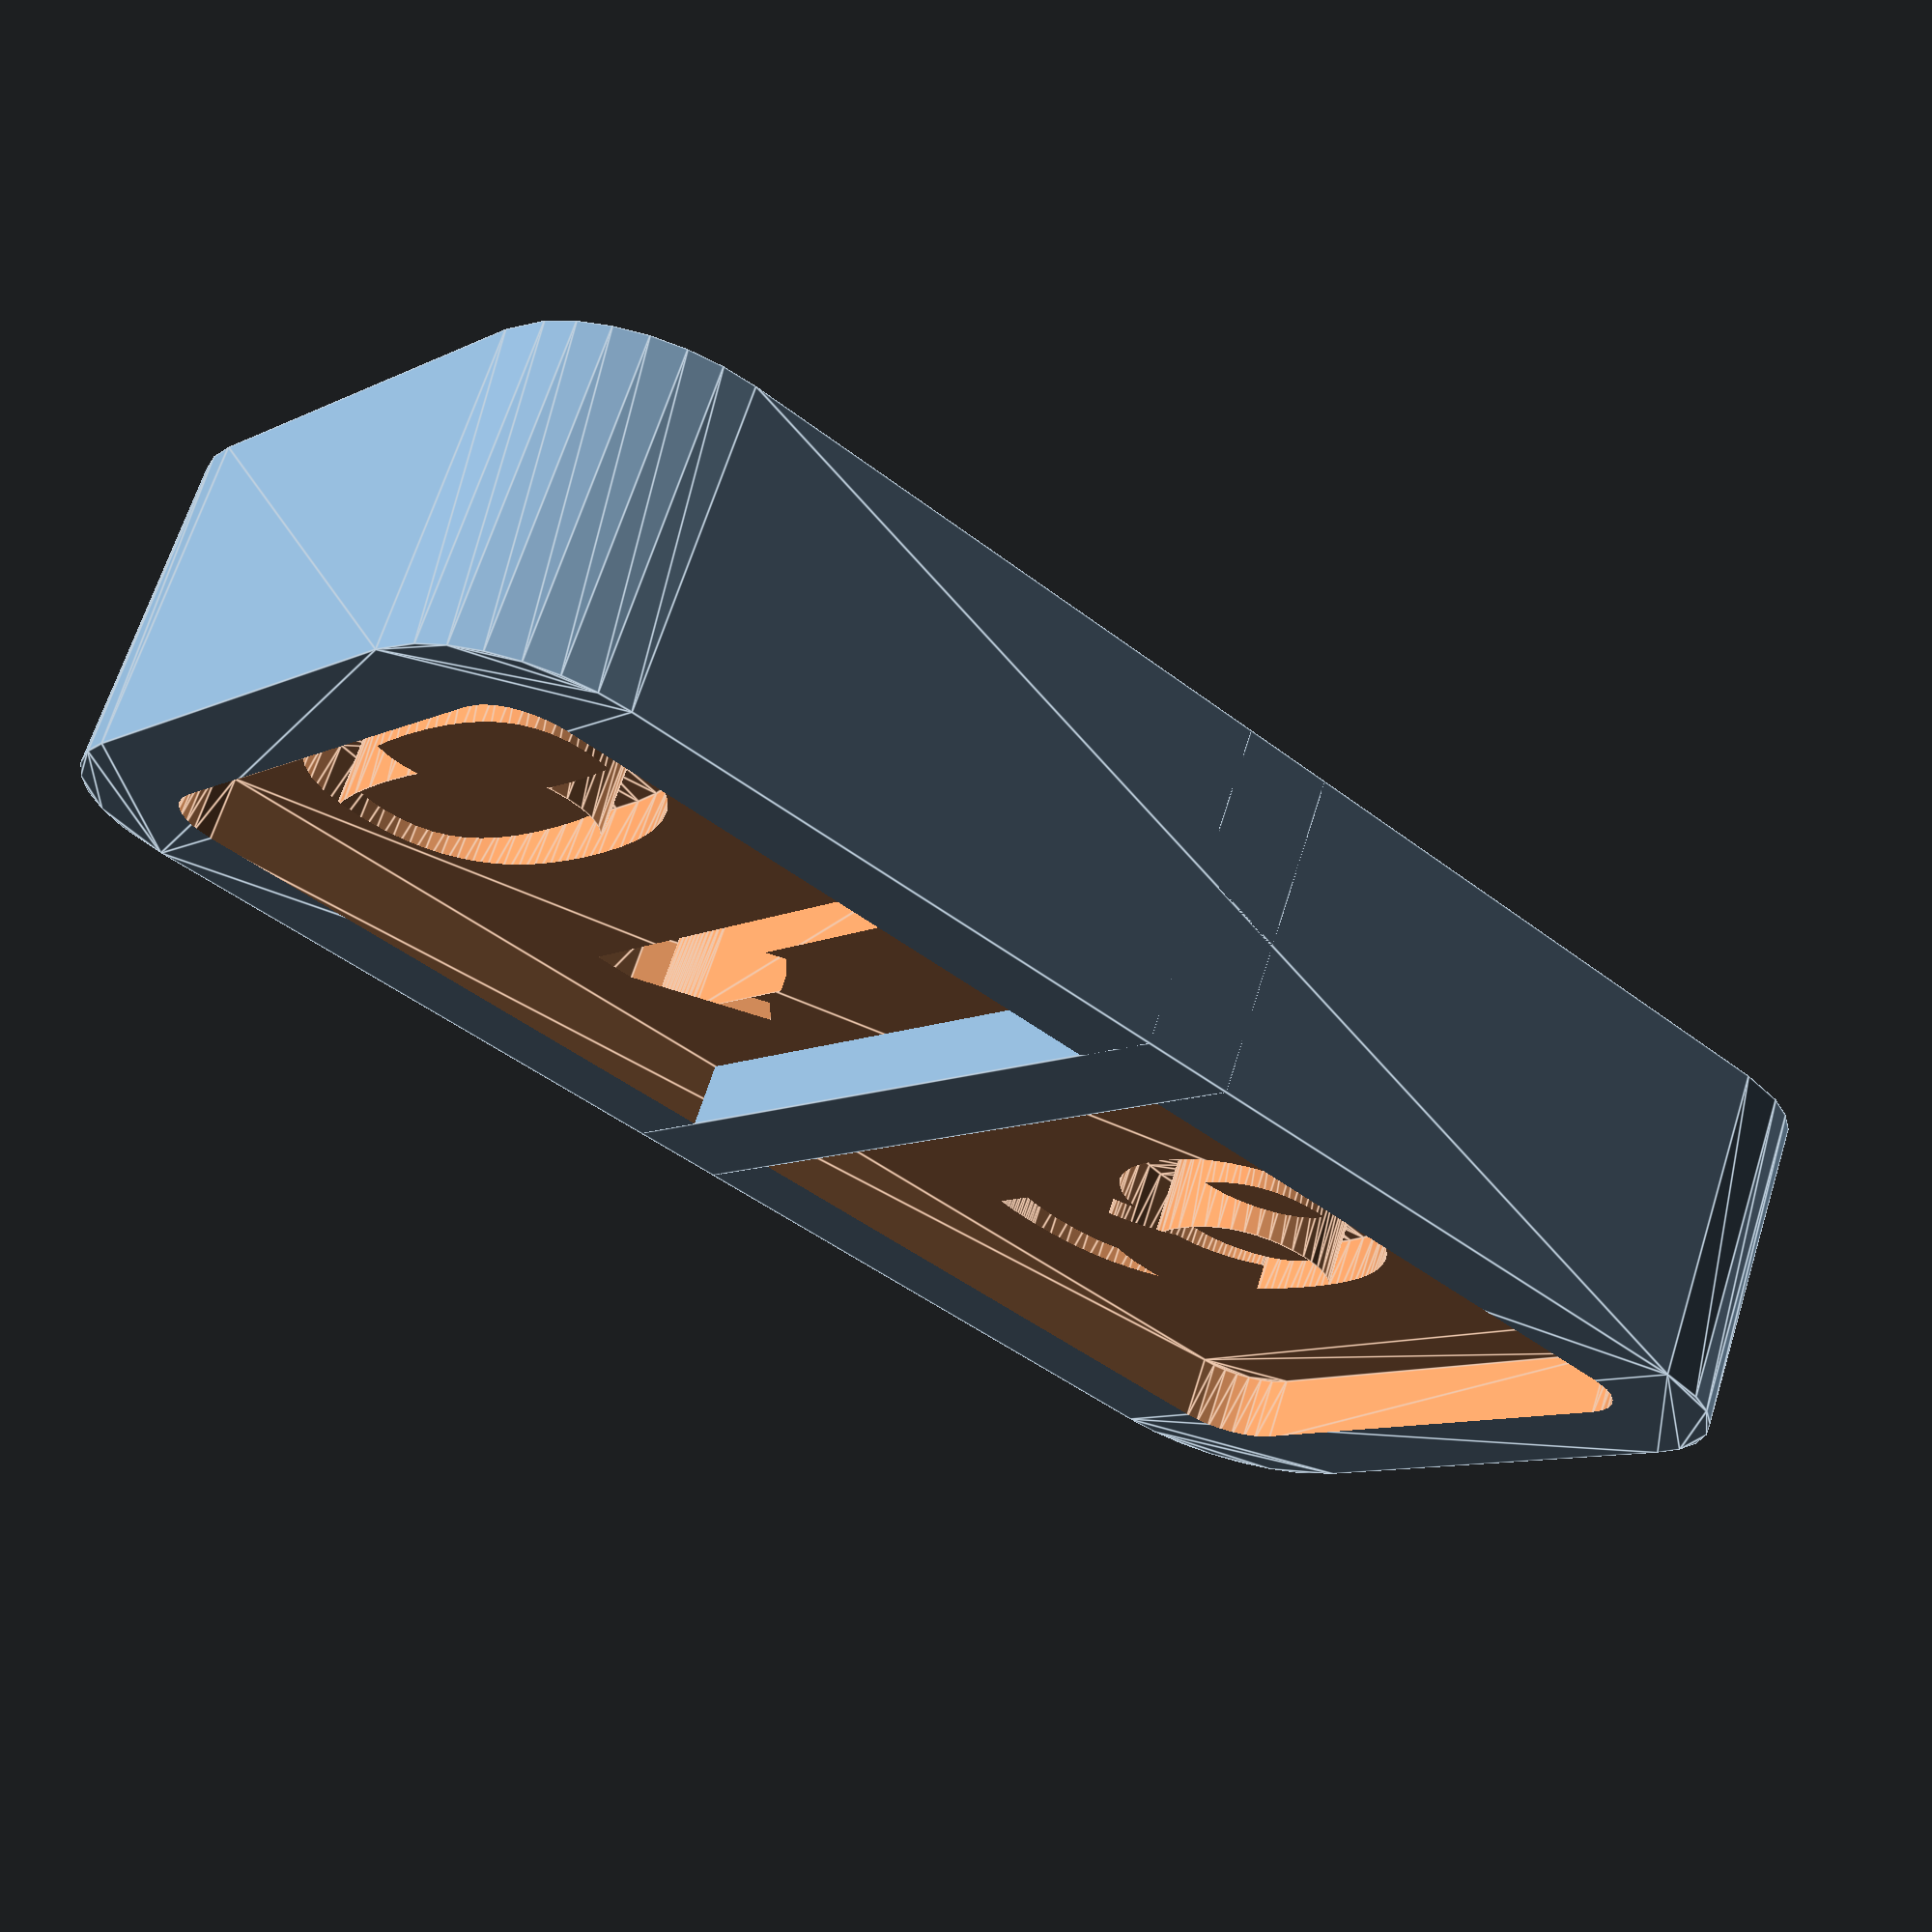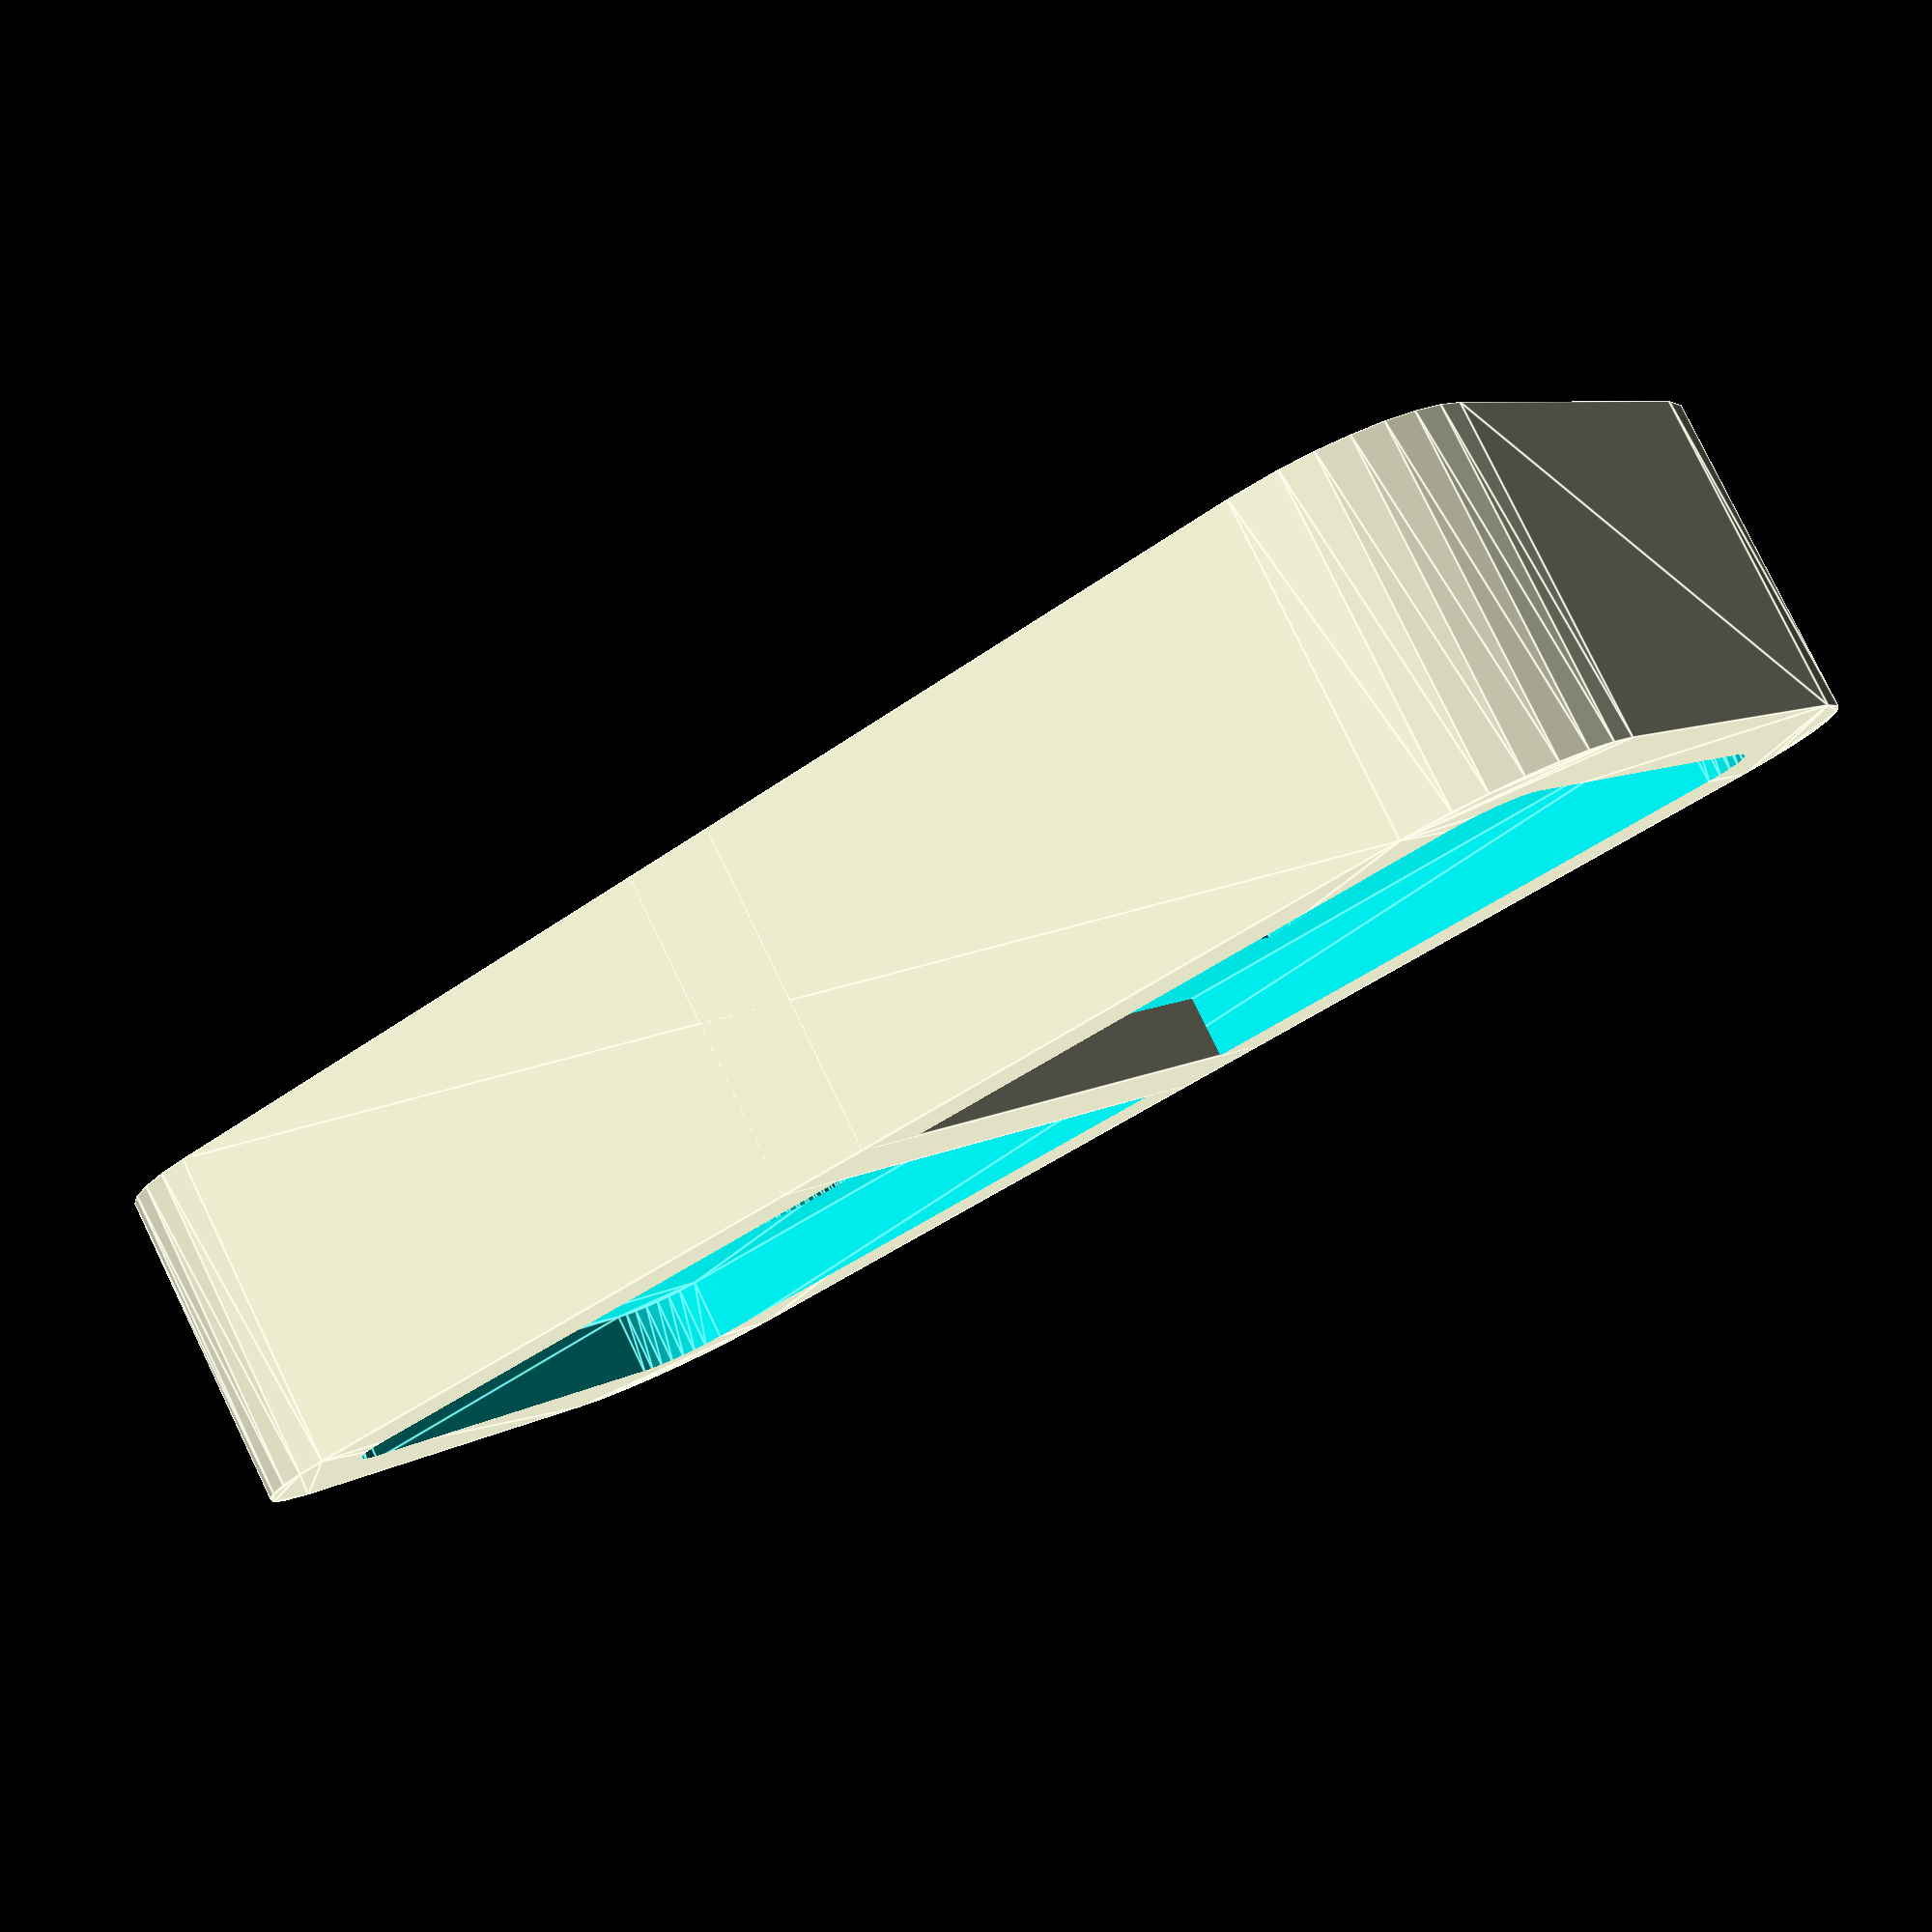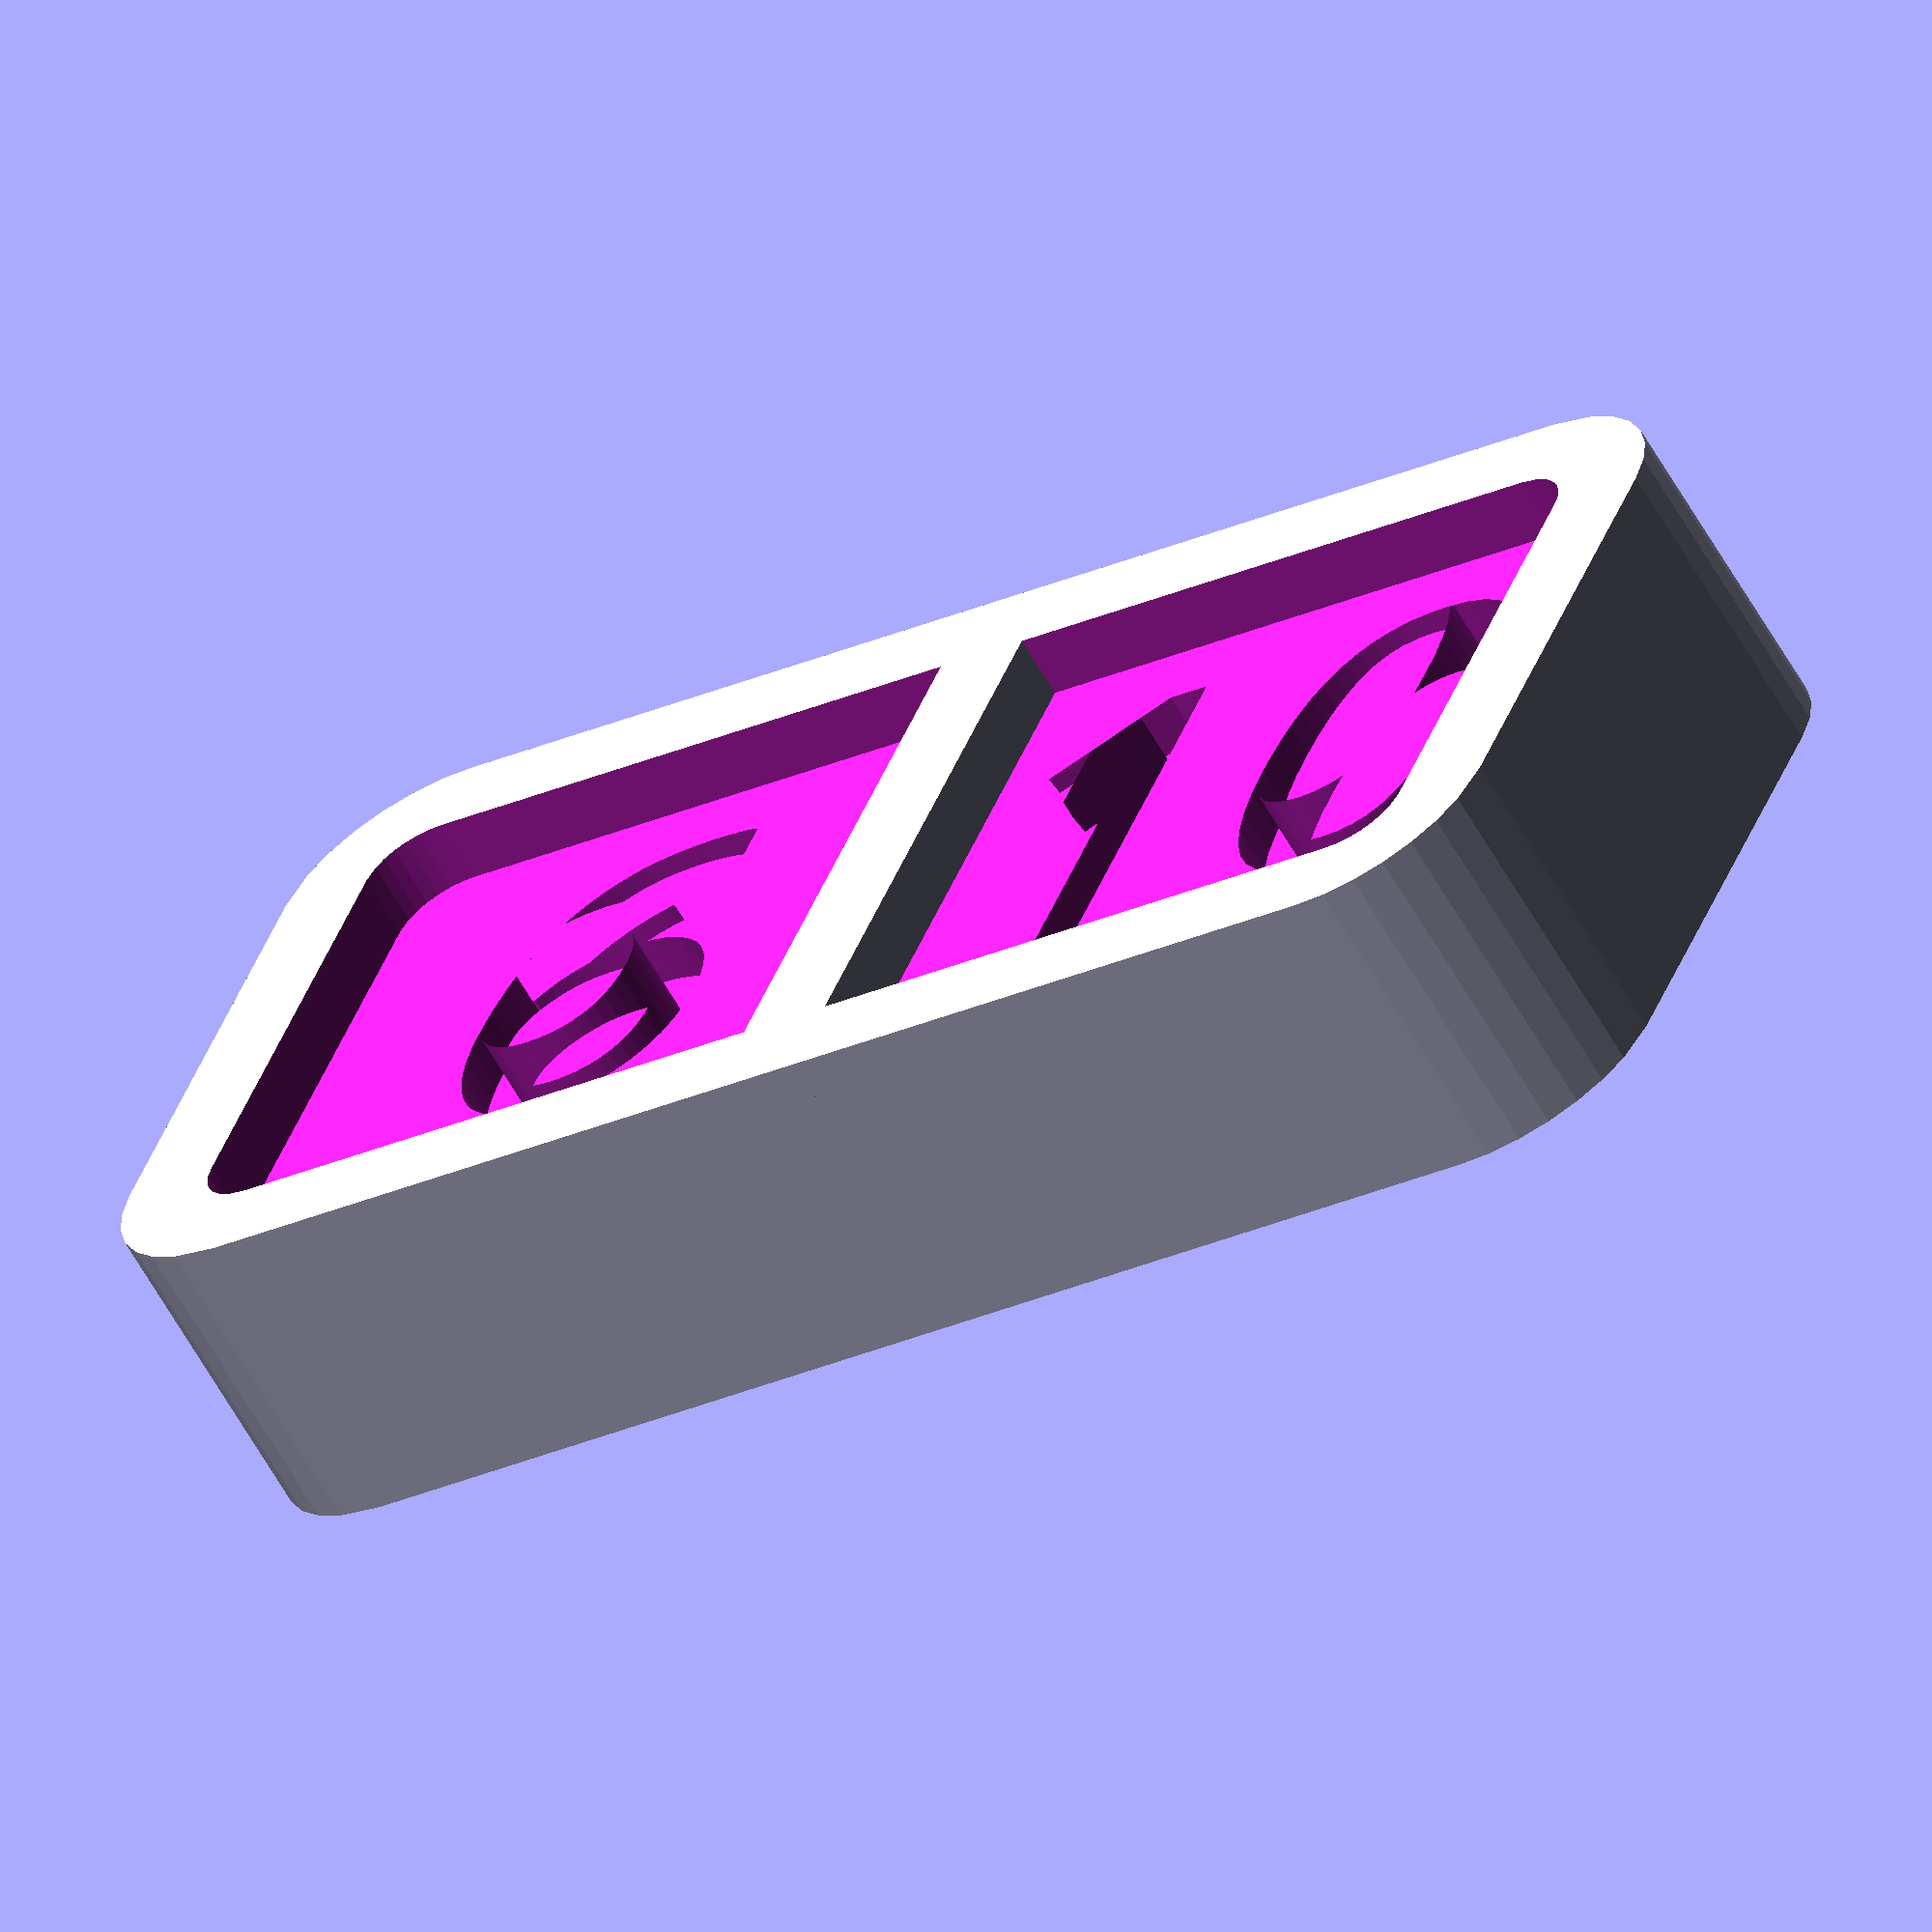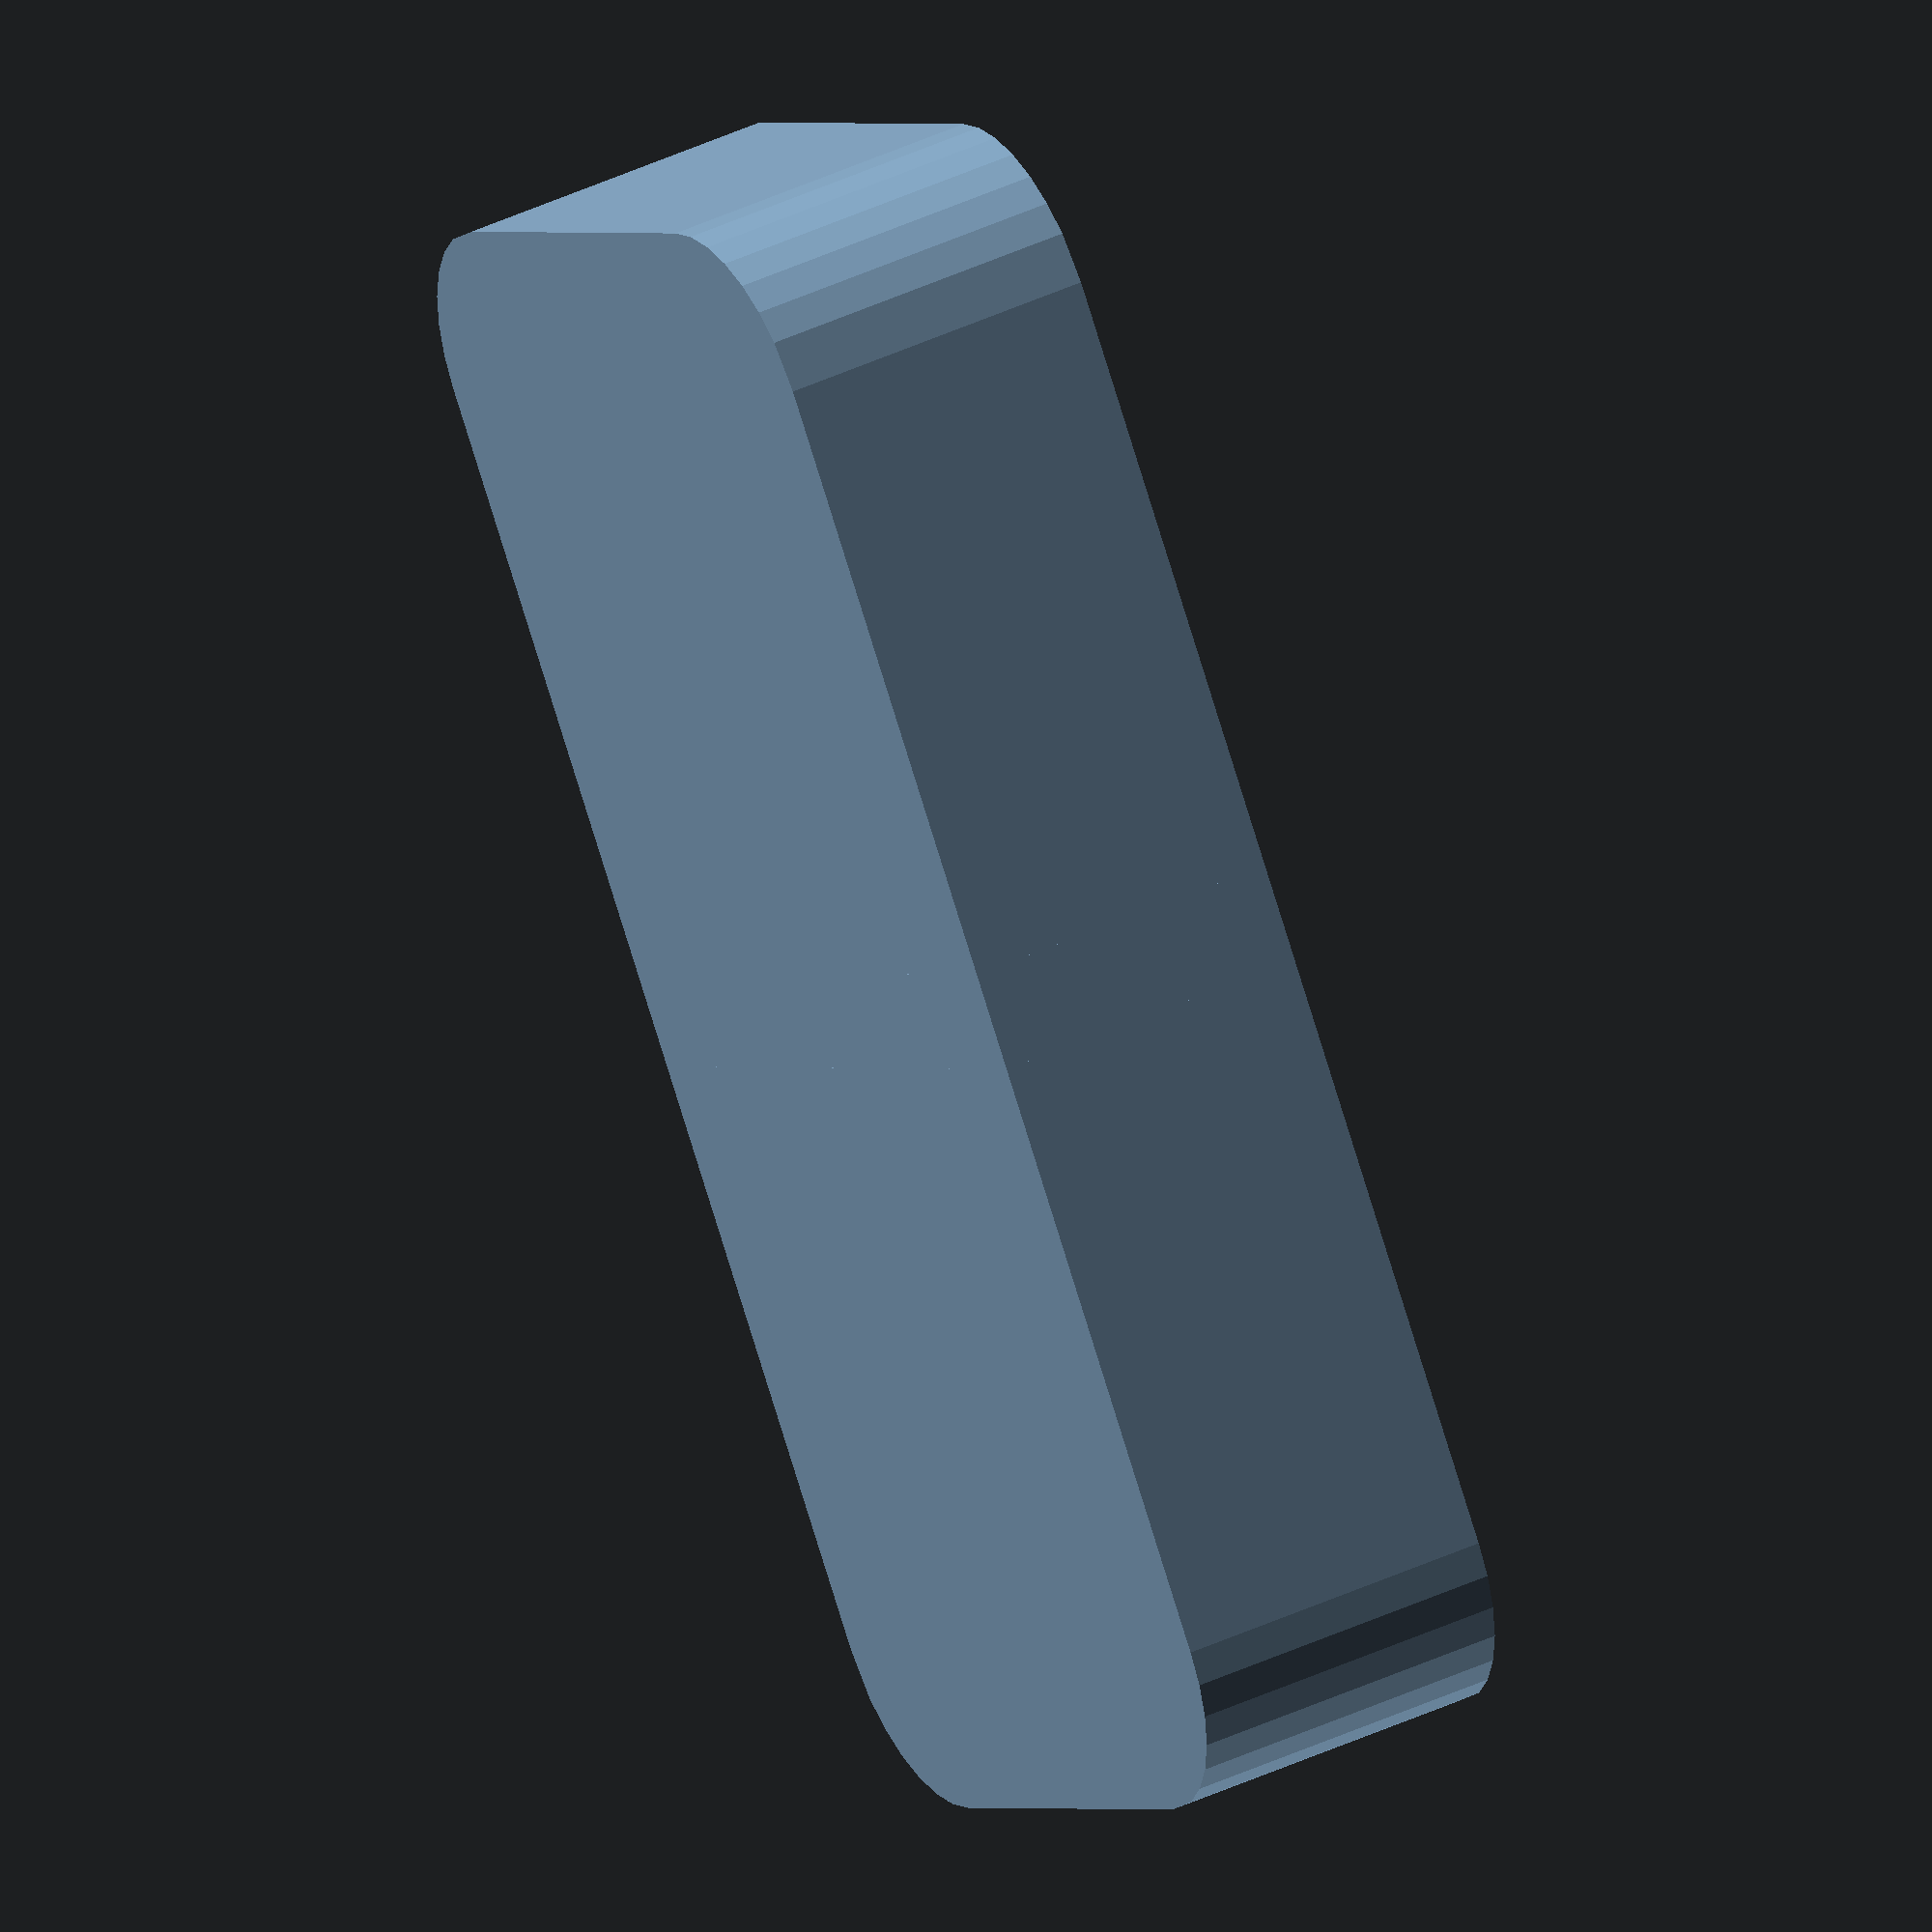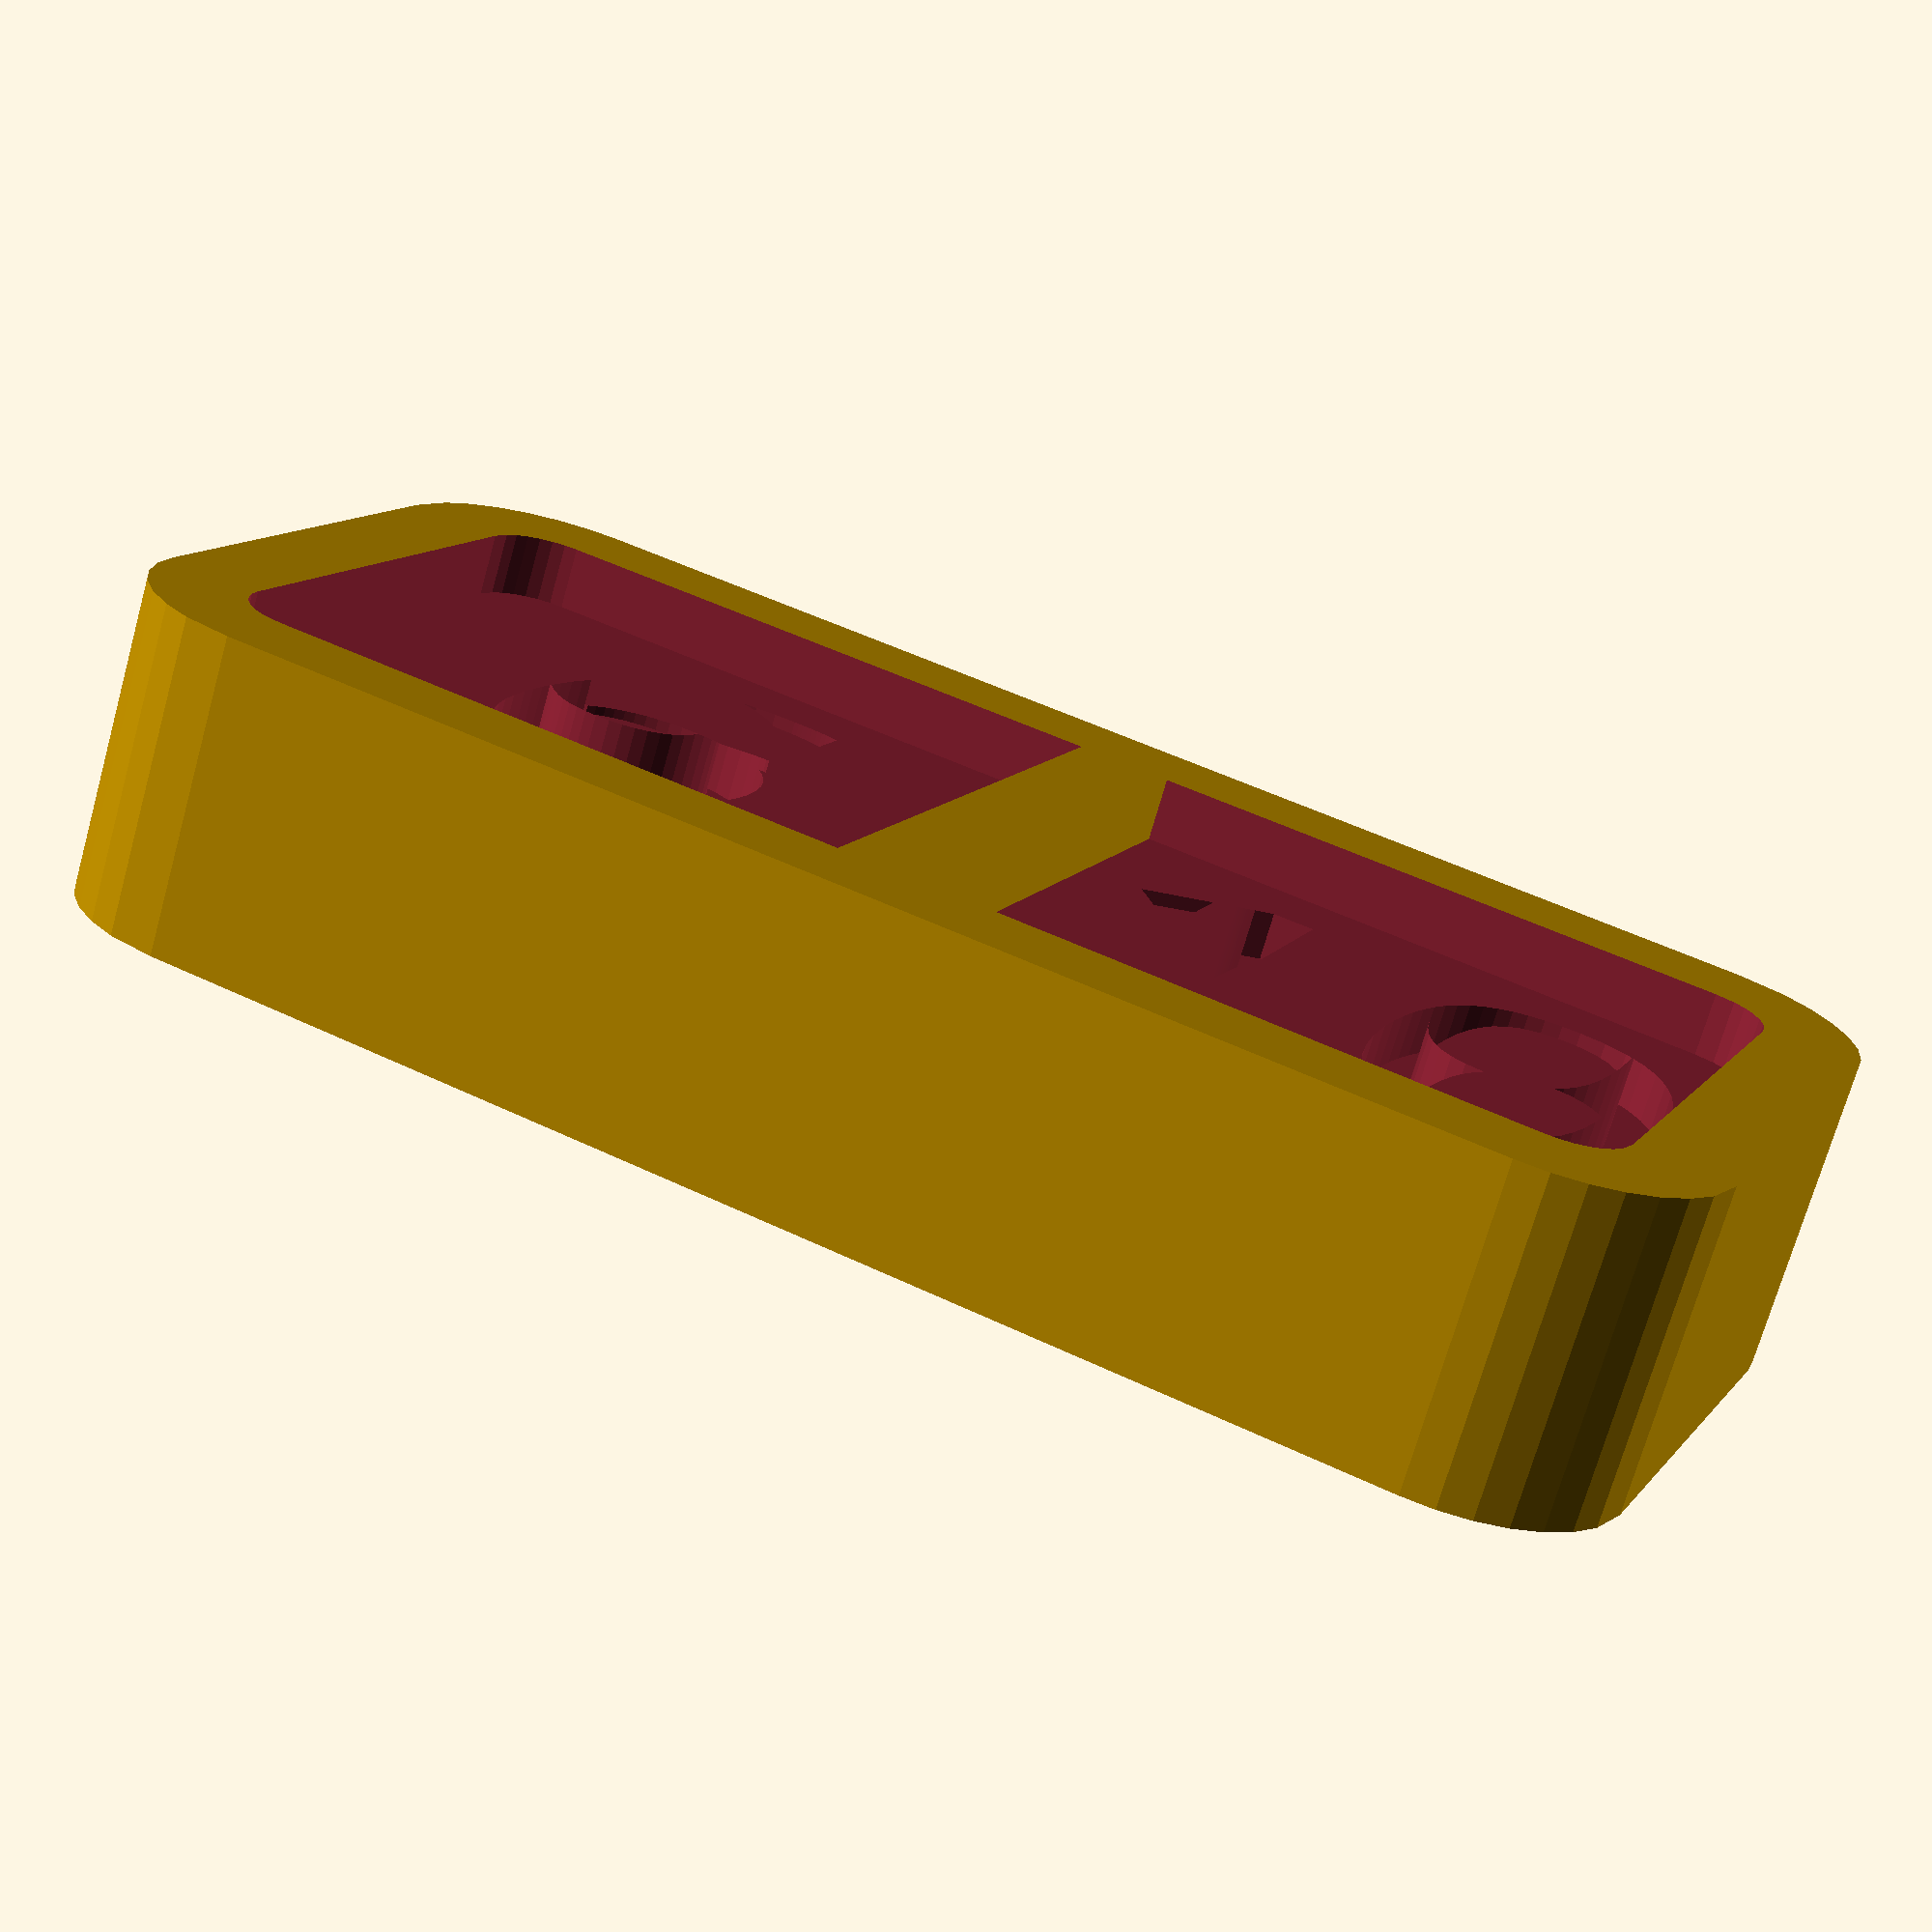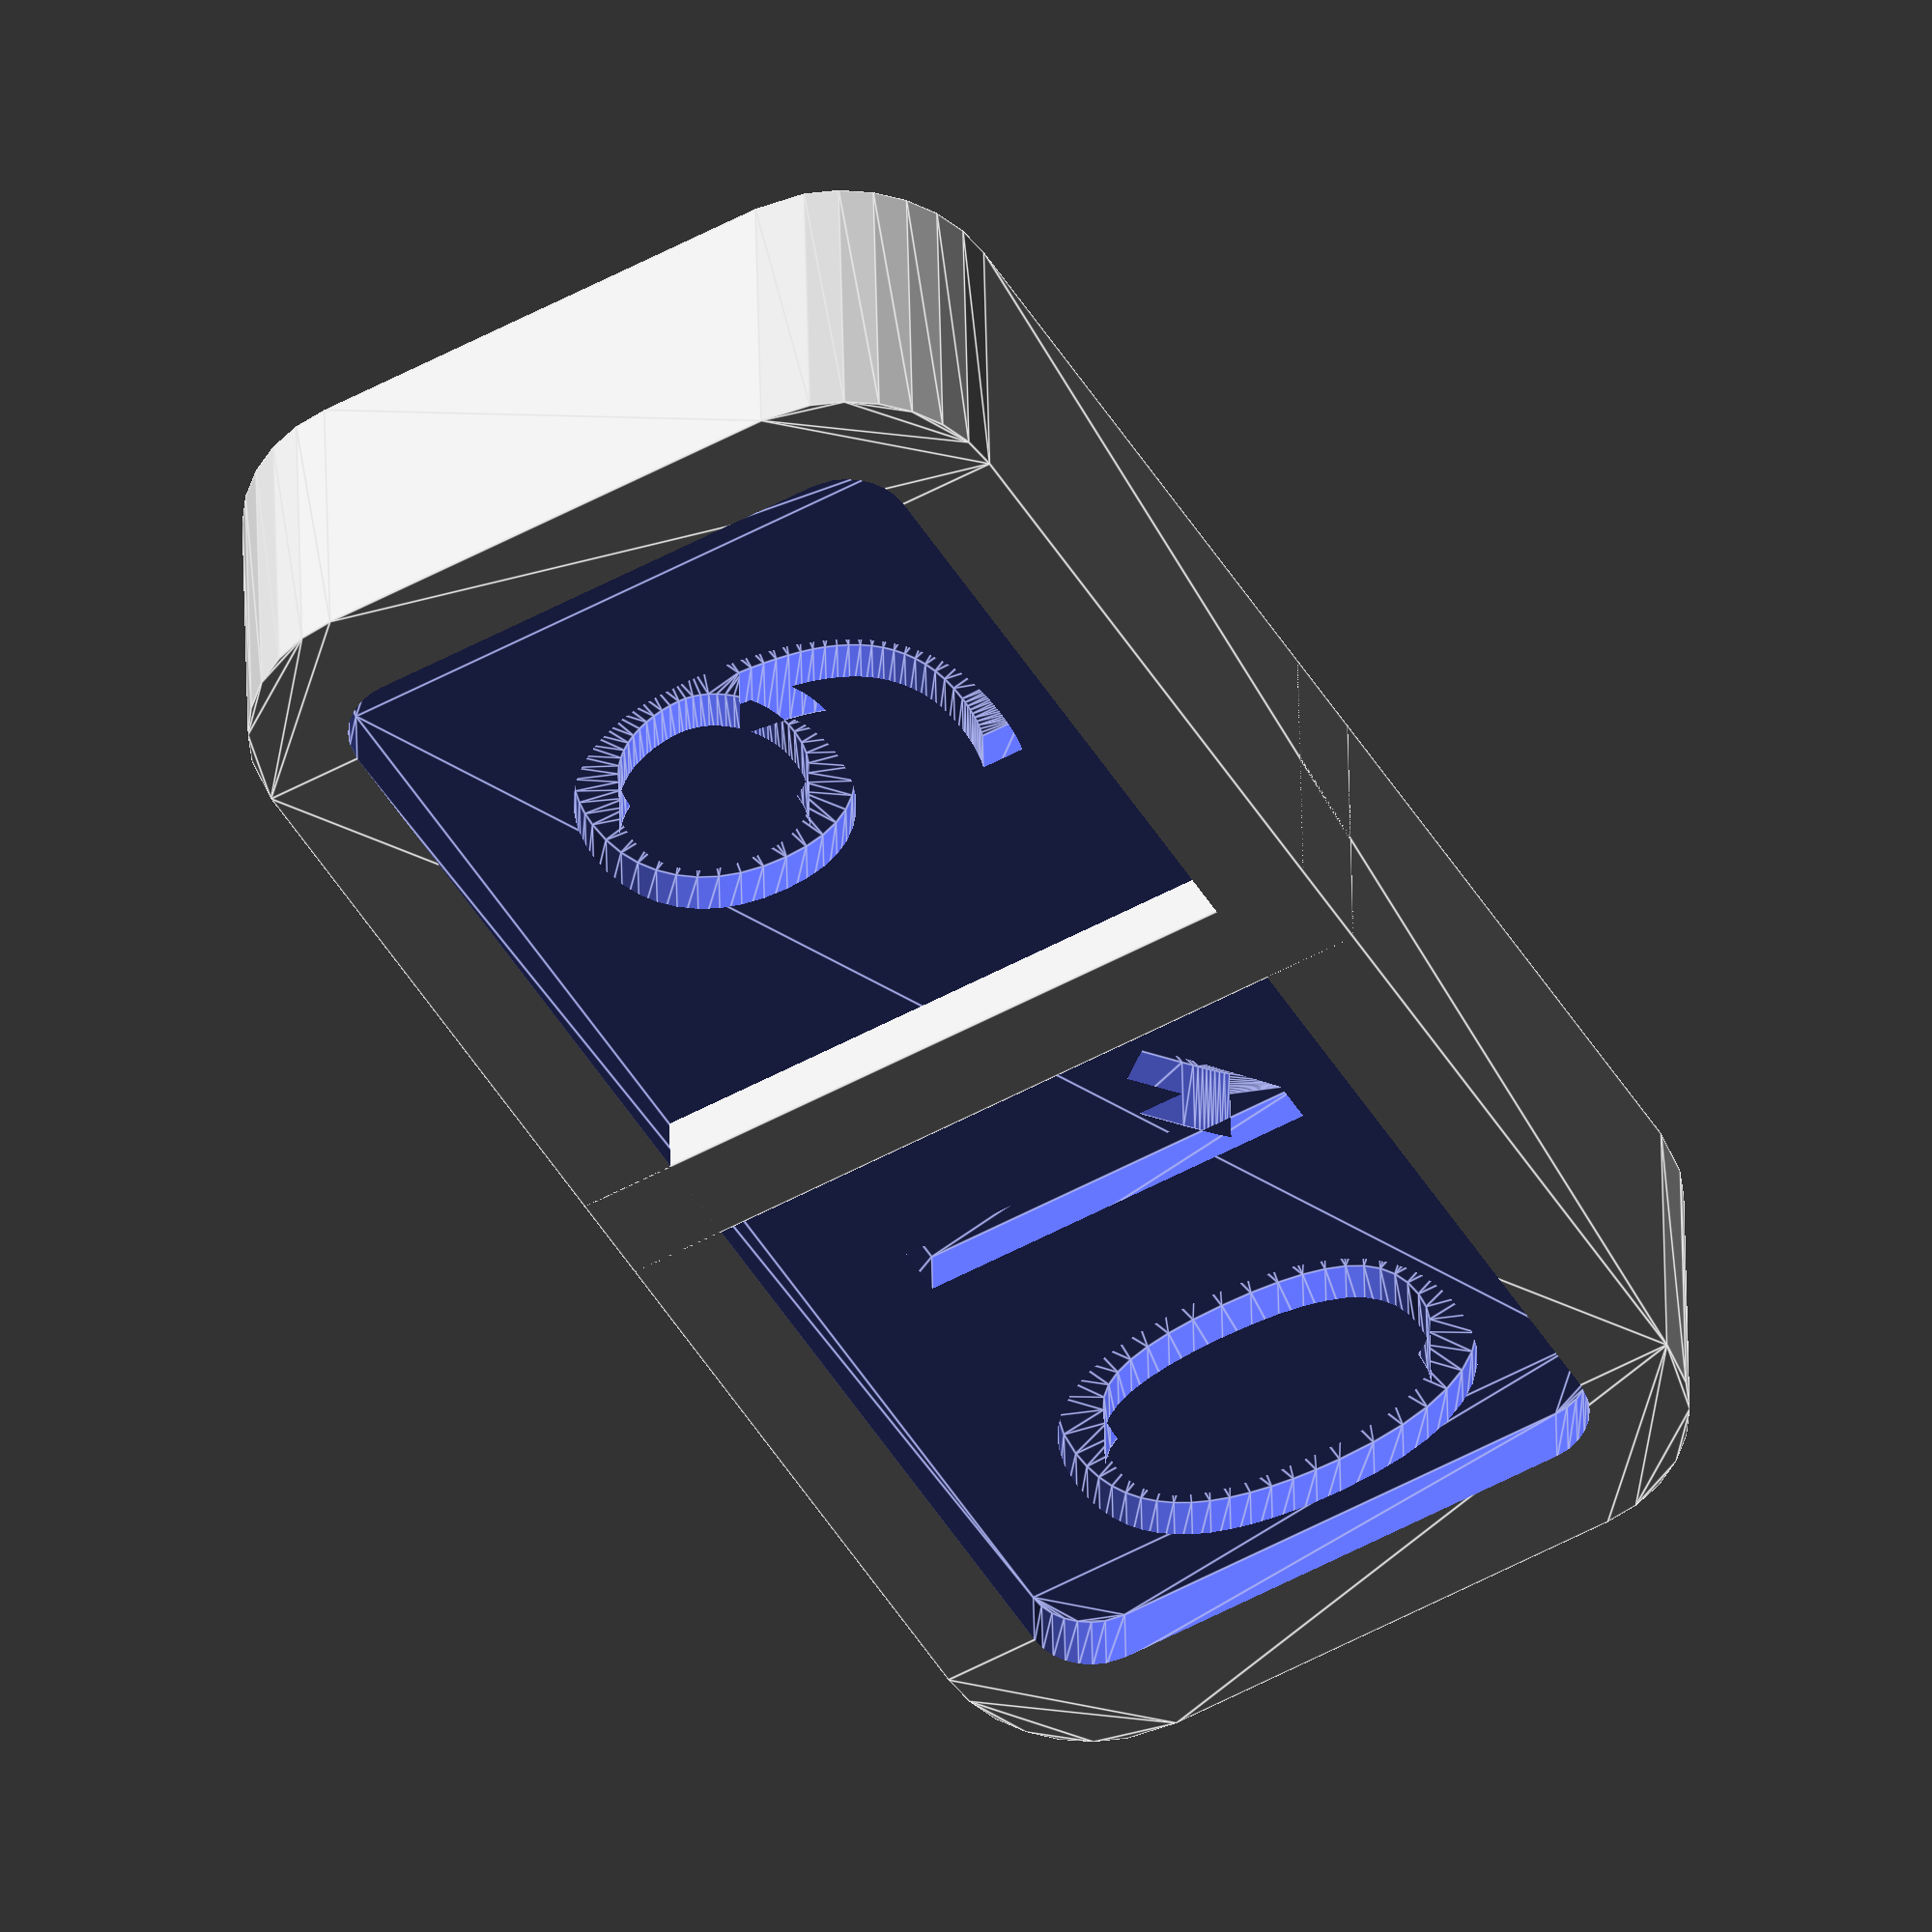
<openscad>


number_for_first_domino_space = "six"; //[one, two, three, four, five, six, seven, eight, nine, ten, eleven, twelve, blank]
number_for_second_domino_space = "ten"; //[one, two, three, four, five, six, seven, eight, nine, ten, eleven, twelve, blank]

What_font = "Standard"; //[Standard, Fjalla One, Roboto, Ubuntu, Lobster, Anton, Exo Bold, Patua One]

echo(What_font);

// Hidden parameter
module stopCustomizer(){}
$fn=35;


// Declare what size to use for each number
numSize =       (What_font == "Standard") ? 13 : 
                (What_font == "Fjalla One") ? 13.5 :
                (What_font == "Roboto") ? 13 :
                (What_font == "Ubuntu") ? 13 :
                (What_font == "Lobster") ? 14 :
                (What_font == "Anton") ? 14 :
                (What_font == "Exo Bold" ? 14 : 14);
echo(numSize);

// Declare translate X to use for each number
translateX =    (What_font == "Standard") ? 18.5 : 
                (What_font == "Fjalla One") ? 20.5 :
                (What_font == "Roboto") ? 18.6 :
                (What_font == "Ubuntu") ? 18 :
                (What_font == "Lobster") ? 19.7 :
                (What_font == "Anton") ? 19.7 :
                (What_font == "Exo Bold" ? 19 : 19);

// Declare translate Y to use for each font on single digit numbers first space
singleTranslateFirstY = (What_font == "Standard") ? 8 : 
                (What_font == "Fjalla One") ? 9.5 :
                (What_font == "Roboto") ? 8 :
                (What_font == "Ubuntu") ? 8 :
                (What_font == "Lobster") ? 8 :
                (What_font == "Anton") ? 9 :
                (What_font == "Exo Bold" ? 7.7 : 10.3);

// Declare translate Y to use for each font on single digit numbers second space
singleTranslateSecondY = (What_font == "Standard") ? 31.5 : 
                (What_font == "Fjalla One") ? 32.5 :
                (What_font == "Roboto") ? 32 :
                (What_font == "Ubuntu") ? 32 :
                (What_font == "Lobster") ? 32 :
                (What_font == "Anton") ? 32 :
                (What_font == "Exo Bold" ? 31.8 : 33.4);

// Declare translate Y to use for each font on double digit numbers first space
doubleTranslateFirstY = (What_font == "Standard") ? 3 : 
                (What_font == "Fjalla One") ? 5 :
                (What_font == "Roboto") ? 3 :
                (What_font == "Ubuntu") ? 3 :
                (What_font == "Lobster") ? 4.3 :
                (What_font == "Anton") ? 4.8 :
                (What_font == "Exo Bold" ? 2 : 5);

// Declare translate Y to use for each font on double digit numbers second space
doubleTranslateSecondY = (What_font == "Standard") ? 26.7 : 
                (What_font == "Fjalla One") ? 28.5 :
                (What_font == "Roboto") ? 26 :
                (What_font == "Ubuntu") ? 26 :
                (What_font == "Lobster") ? 28 :
                (What_font == "Anton") ? 28.5 :
                (What_font == "Exo Bold" ? 25.8 : 28);

// Declare translate Y to use for first space for number 11
elevenTranslateFirstY = (What_font == "Standard") ? 3.7 : 
                (What_font == "Fjalla One") ? 5.2 :
                (What_font == "Roboto") ? 4 :
                (What_font == "Ubuntu") ? 3.8 :
                (What_font == "Lobster") ? 7 :
                (What_font == "Anton") ? 6.5 :
                (What_font == "Exo Bold" ? 3.3 : 7);

// Declare translate Y to use for second space for number 11
elevenTranslateY = (What_font == "Standard") ? 27.4 : 
                (What_font == "Fjalla One") ? 28.7 :
                (What_font == "Roboto") ? 27 :
                (What_font == "Ubuntu") ? 26.8 :
                (What_font == "Lobster") ? 30 :
                (What_font == "Anton") ? 29.5 :
                (What_font == "Exo Bold" ? 26.4 : 30.1);

/* Number Modules*/

module one()
{
    linear_extrude(height = 3)
    rotate([0,0,90])
    text("1", size = numSize, font = What_font);
}


module two()
{
    linear_extrude(height = 3)
    rotate([0,0,90])
    text("2", size = numSize, font = What_font);
}

module three()
{
    linear_extrude(height = 3)
    rotate([0,0,90])
    text("3", size = numSize, font = What_font);
}

module four()
{
    linear_extrude(height = 3)
    rotate([0,0,90])
    text("4", size = numSize, font = What_font);
}

module five()
{
    linear_extrude(height = 3)
    rotate([0,0,90])
    text("5", size = numSize, font = What_font);
}

module six()
{
    linear_extrude(height = 3)
    rotate([0,0,90])
    text("6", size = numSize, font = What_font);
}

module seven()
{
    linear_extrude(height = 3)
    rotate([0,0,90])
    text("7", size = numSize, font = What_font);
}

module eight()
{
    linear_extrude(height = 3)
    rotate([0,0,90])
    text("8", size = numSize, font = What_font);
}

module nine()
{
    linear_extrude(height = 3)
    rotate([0,0,90])
    text("9", size = numSize, font = What_font);
}

module ten()
{
    linear_extrude(height = 3)
    rotate([0,0,90])
    text("10", size = numSize, font = What_font);
}

module eleven()
{
    linear_extrude(height = 3)
    rotate([0,0,90])
    text("11", size = numSize, font = What_font);
}

module twelve()
{
    linear_extrude(height = 3)
    rotate([0,0,90])
    text("12", size = numSize, font = What_font);
}


// Main DominoBody
module dominoBody()
{
    linear_extrude(height=10)offset(r=5, $fn=30)
    square([15, 40]);
}

// Domino top cutout
module dominoCutout()
{
    linear_extrude(height=10-7.9)offset(r=5-3, $fn=30)
    square([15, 40]);
}

// Top seperator bar
module topBar()
{
    cube([25, 3, 10]);
}

// Complete Blank Domino
module blankDomino()
{
    difference()
    {
        translate([5,5,-6.5])
        dominoBody();
        translate([5,5,1.5])
        dominoCutout();
    }
    translate([0, 23.5, -6.5])
    topBar();
}


// Assignments for the first Spaces


// First domino space blank
module firstSpaceBlank()
{
        blankDomino();
}

// First domino space one

module firstSpaceOne()
{
    difference()
    {
        blankDomino();
        translate ([translateX, singleTranslateFirstY]) one();
    }
}

// First domino space two
module firstSpaceTwo()
{
    difference()
    {
        blankDomino();
        translate ([translateX, singleTranslateFirstY]) two();
    }
}

// First domino space three
module firstSpaceThree()
{
    difference()
    {
        blankDomino();
        translate ([translateX, singleTranslateFirstY]) three();
    }
}

// First domino space four
module firstSpaceFour()
{
    difference()
    {
        blankDomino();
        translate ([translateX, singleTranslateFirstY]) four();
    }
}

// First domino space five
module firstSpaceFive()
{
    difference()
    {
        blankDomino();
        translate ([translateX, singleTranslateFirstY]) five();
    }
}

// First domino space six
module firstSpaceSix()
{
    difference()
    {
        blankDomino();
        translate ([translateX, singleTranslateFirstY]) six();
    }
}

// First domino space seven
module firstSpaceSeven()
{
    difference()
    {
        blankDomino();
        translate ([translateX, singleTranslateFirstY]) seven();
    }
}

// First domino space eight
module firstSpaceEight()
{
    difference()
    {
        blankDomino();
        translate ([translateX, singleTranslateFirstY]) eight();
    }
}

// First domino space nine
module firstSpaceNine()
{
    difference()
    {
        blankDomino();
        translate ([translateX, singleTranslateFirstY]) nine();
    }
}

// First domino space ten
module firstSpaceTen()
{
    difference()
    {
        blankDomino();
        translate ([translateX, doubleTranslateFirstY]) ten();
    }
}

// First domino space eleven
module firstSpaceEleven()
{
    difference()
    {
        blankDomino();
        translate ([translateX, elevenTranslateFirstY]) eleven();
    }
}

// First domino space twelve
module firstSpaceTwelve()
{
    difference()
    {
        blankDomino();
        translate ([translateX, doubleTranslateFirstY]) twelve();
    }
}


// SPACE ONE ASSIGNMENTS

if (number_for_first_domino_space=="one")
{
    if (number_for_second_domino_space=="one")
    {
        difference()
        {
            firstSpaceOne();
            translate ([translateX, singleTranslateSecondY]) one();
        }
    }
    else
    if (number_for_second_domino_space=="two")
    {
        difference()
        {
            firstSpaceOne();
            translate ([translateX, singleTranslateSecondY]) two();
        }
    }
    else
    if (number_for_second_domino_space=="three")
    {    
        difference()
        {
            firstSpaceOne();
            translate ([translateX, singleTranslateSecondY]) three();
        }
    }
    else
    if (number_for_second_domino_space=="four")
    {
        difference()
        {
            firstSpaceOne();
            translate ([translateX, singleTranslateSecondY]) four();
        }
    }
    else        
    if (number_for_second_domino_space=="five")
    {
        difference()
        {
            firstSpaceOne();
            translate ([translateX, singleTranslateSecondY]) five();
        }
    }
    else
    if (number_for_second_domino_space=="six")
    {
        difference()
        {
            firstSpaceOne();
            translate ([translateX, singleTranslateSecondY]) six();
        }
    }
    else
    if (number_for_second_domino_space=="seven")
    {
        difference()
        {
            firstSpaceOne();
            translate ([translateX, singleTranslateSecondY]) seven();
        }
    }
    else
    if (number_for_second_domino_space=="eight")
    {
        difference()
        {
            firstSpaceOne();
            translate ([translateX, singleTranslateSecondY]) eight();
        }
    }
    else
    if (number_for_second_domino_space=="nine")
    {
        difference()
        {
            firstSpaceOne();
            translate ([translateX, singleTranslateSecondY]) nine();
        }
    }
    else
    if (number_for_second_domino_space=="ten")
    {
        difference()
        {
            firstSpaceOne();
            translate ([translateX, doubleTranslateSecondY]) ten();
        }
    }
    else
    if (number_for_second_domino_space=="eleven")
    {
        difference()
        {
            firstSpaceOne();
            translate ([translateX, elevenTranslateY]) eleven();
        }
    }
    else
    if (number_for_second_domino_space=="twelve")
    {
        difference()
        {
            firstSpaceOne();
            translate ([translateX, doubleTranslateSecondY]) twelve();
        }
    }
    else
    if (number_for_second_domino_space=="blank")
    {
        difference()
        {
            firstSpaceOne();
            translate ([translateX, doubleTranslateSecondY]) blank();
        }
    }
}
else{
if (number_for_first_domino_space=="two")
{
    if (number_for_second_domino_space=="one")
    {
        difference()
        {
            firstSpaceTwo();
            translate ([translateX, singleTranslateSecondY]) one();
        }
    }
    else
    if (number_for_second_domino_space=="two")
    {
        difference()
        {
            firstSpaceTwo();
            translate ([translateX, singleTranslateSecondY]) two();
        }
    }
    else
    if (number_for_second_domino_space=="three")
    {
        difference()
        {
            firstSpaceTwo();
            translate ([translateX, singleTranslateSecondY]) three();
        }
    }
    else
    if (number_for_second_domino_space=="four")
    {
        difference()
        {
            firstSpaceTwo();
            translate ([translateX, singleTranslateSecondY]) four();
        }
    }
    else
    if (number_for_second_domino_space=="five")
    {
        difference()
        {
            firstSpaceTwo();
            translate ([translateX, singleTranslateSecondY]) five();
        }
    }
    else
    if (number_for_second_domino_space=="six")
    {
        difference()
        {
            firstSpaceTwo();
            translate ([translateX, singleTranslateSecondY]) six();
        }
    }
    else
    if (number_for_second_domino_space=="seven")
    {
        difference()
        {
            firstSpaceTwo();
            translate ([translateX, singleTranslateSecondY]) seven();
        }
    }
    else
    if (number_for_second_domino_space=="eight")
    {
        difference()
        {
            firstSpaceTwo();
            translate ([translateX, singleTranslateSecondY]) eight();
        }
    }
    else
    if (number_for_second_domino_space=="nine")
    {
        difference()
        {
            firstSpaceTwo();
            translate ([translateX, singleTranslateSecondY]) nine();
        }
    }
    else
    if (number_for_second_domino_space=="ten")
    {
        difference()
        {
            firstSpaceTwo();
            translate ([translateX, doubleTranslateSecondY]) ten();
        }
    }
    else
    if (number_for_second_domino_space=="eleven")
    {
        difference()
        {
            firstSpaceTwo();
            translate ([translateX, elevenTranslateY]) eleven();
        }
    }
    else
    if (number_for_second_domino_space=="twelve")
    {
        difference()
        {
            firstSpaceTwo();
            translate ([translateX, doubleTranslateSecondY]) twelve();
        }
    }
    else
    if (number_for_second_domino_space=="blank")
    {
        difference()
        {
            firstSpaceTwo();
            translate ([translateX, doubleTranslateSecondY]) blank();
        }
    }
}
else{
if (number_for_first_domino_space=="three")
{
    if (number_for_second_domino_space=="one")
    {
        difference()
        {
            firstSpaceThree();
            translate ([translateX, singleTranslateSecondY]) one();
        }
    }
    else
    if (number_for_second_domino_space=="two")
    {
        difference()
        {
            firstSpaceThree();
            translate ([translateX, singleTranslateSecondY]) two();
        }
    }
    if (number_for_second_domino_space=="three")
    {
        difference()
        {
            firstSpaceThree();
            translate ([translateX, singleTranslateSecondY]) three();
        }
    }
    else
    if (number_for_second_domino_space=="four")
    {
        difference()
        {
            firstSpaceThree();
            translate ([translateX, singleTranslateSecondY]) four();
        }
    }
    else
    if (number_for_second_domino_space=="five")
    {
        difference()
        {
            firstSpaceThree();
            translate ([translateX, singleTranslateSecondY]) five();
        }
    }
    else
    if (number_for_second_domino_space=="six")
    {
        difference()
        {
            firstSpaceThree();
            translate ([translateX, singleTranslateSecondY]) six();
        }
    }
    else
    if (number_for_second_domino_space=="seven")
    {
        difference()
        {
            firstSpaceThree();
            translate ([translateX, singleTranslateSecondY]) seven();
        }
    }
    else
    if (number_for_second_domino_space=="eight")
    {
        difference()
        {
            firstSpaceThree();
            translate ([translateX, singleTranslateSecondY]) eight();
        }
    }
    else
    if (number_for_second_domino_space=="nine")
    {
        difference()
        {
            firstSpaceThree();
            translate ([translateX, singleTranslateSecondY]) nine();
        }
    }
    else
    if (number_for_second_domino_space=="ten")
    {
        difference()
        {
            firstSpaceThree();
            translate ([translateX, doubleTranslateSecondY]) ten();
        }
    }
    else
    if (number_for_second_domino_space=="eleven")
    {
        difference()
        {
            firstSpaceThree();
            translate ([translateX, elevenTranslateY]) eleven();
        }
    }
    else
    if (number_for_second_domino_space=="twelve")
    {
        difference()
        {
            firstSpaceThree();
            translate ([translateX, doubleTranslateSecondY]) twelve();
        }
    }
    else
    if (number_for_second_domino_space=="blank")
    {
        difference()
        {
            firstSpaceThree();
            translate ([translateX, doubleTranslateSecondY]) blank();
        }
    }
}
else{
if (number_for_first_domino_space=="four")
{
    if (number_for_second_domino_space=="one")
    {
        difference()
        {
            firstSpaceFour();
            translate ([translateX, singleTranslateSecondY]) one();
        }
    }
    else
    if (number_for_second_domino_space=="two")
    {
        difference()
        {
            firstSpaceFour();
            translate ([translateX, singleTranslateSecondY]) two();
        }
    }
    else
    if (number_for_second_domino_space=="three")
    {
        difference()
        {
            firstSpaceFour();
            translate ([translateX, singleTranslateSecondY]) three();
        }
    }
    else
    if (number_for_second_domino_space=="four")
    {
        difference()
        {
            firstSpaceFour();
            translate ([translateX, singleTranslateSecondY]) four();
        }
    }
    else
    if (number_for_second_domino_space=="five")
    {
        difference()
        {
            firstSpaceFour();
            translate ([translateX, singleTranslateSecondY]) five();
        }
    }
    else
    if (number_for_second_domino_space=="six")
    {
        difference()
        {
            firstSpaceFour();
            translate ([translateX, singleTranslateSecondY]) six();
        }
    }
    else
    if (number_for_second_domino_space=="seven")
    {
        difference()
        {
            firstSpaceFour();
            translate ([translateX, singleTranslateSecondY]) seven();
        }
    }
    else
    if (number_for_second_domino_space=="eight")
    {
        difference()
        {
            firstSpaceFour();
            translate ([translateX, singleTranslateSecondY]) eight();
        }
    }
    else
    if (number_for_second_domino_space=="nine")
    {
        difference()
        {
            firstSpaceFour();
            translate ([translateX, singleTranslateSecondY]) nine();
        }
    }
    else
    if (number_for_second_domino_space=="ten")
    {
        difference()
        {
            firstSpaceFour();
            translate ([translateX, doubleTranslateSecondY]) ten();
        }
    }
    else
    if (number_for_second_domino_space=="eleven")
    {
        difference()
        {
            firstSpaceFour();
            translate ([translateX, elevenTranslateY]) eleven();
        }
    }
    else
    if (number_for_second_domino_space=="twelve")
    {
        difference()
        {
            firstSpaceFour();
            translate ([translateX, doubleTranslateSecondY]) twelve();
        }
    }
    else
    if (number_for_second_domino_space=="blank")
    {
        difference()
        {
            firstSpaceFour();
            translate ([translateX, doubleTranslateSecondY]) blank();
        }
    }
}
else{
if (number_for_first_domino_space=="five")
{
    if (number_for_second_domino_space=="one")
    {
        difference()
        {
            firstSpaceFive();
            translate ([translateX, singleTranslateSecondY]) one();
        }
    }
    else
    if (number_for_second_domino_space=="two")
    {
        difference()
        {
            firstSpaceFive();
            translate ([translateX, singleTranslateSecondY]) two();
        }
    }
    else
    if (number_for_second_domino_space=="three")
    {
        difference()
        {
            firstSpaceFive();
            translate ([translateX, singleTranslateSecondY]) three();
        }
    }
    else
    if (number_for_second_domino_space=="four")
    {
        difference()
        {
            firstSpaceFive();
            translate ([translateX, singleTranslateSecondY]) four();
        }
    }
    else
    if (number_for_second_domino_space=="five")
    {
        difference()
        {
            firstSpaceFive();
            translate ([translateX, singleTranslateSecondY]) five();
        }
    }
    else
    if (number_for_second_domino_space=="six")
    {
        difference()
        {
            firstSpaceFive();
            translate ([translateX, singleTranslateSecondY]) six();
        }
    }
    else
    if (number_for_second_domino_space=="seven")
    {
        difference()
        {
            firstSpaceFive();
            translate ([translateX, singleTranslateSecondY]) seven();
        }
    }
    else
    if (number_for_second_domino_space=="eight")
    {
        difference()
        {
            firstSpaceFive();
            translate ([translateX, singleTranslateSecondY]) eight();
        }
    }
    else
    if (number_for_second_domino_space=="nine")
    {
        difference()
        {
            firstSpaceFive();
            translate ([translateX, singleTranslateSecondY]) nine();
        }
    }
    else
    if (number_for_second_domino_space=="ten")
    {
        difference()
        {
            firstSpaceFive();
            translate ([translateX, doubleTranslateSecondY]) ten();
        }
    }
    else
    if (number_for_second_domino_space=="eleven")
    {
        difference()
        {
            firstSpaceFive();
            translate ([translateX, elevenTranslateY]) eleven();
        }
    }
    else
    if (number_for_second_domino_space=="twelve")
    {
        difference()
        {
            firstSpaceFive();
            translate ([translateX, doubleTranslateSecondY]) twelve();
        }
    }
    else
    if (number_for_second_domino_space=="blank")
    {
        difference()
        {
            firstSpaceFive();
            translate ([translateX, doubleTranslateSecondY]) blank();
        }
    }
}
else{
if (number_for_first_domino_space=="six")
{
    if (number_for_second_domino_space=="one")
    {
        difference()
        {
            firstSpaceSix();
            translate ([translateX, singleTranslateSecondY]) one();
        }
    }
    else
    if (number_for_second_domino_space=="two")
    {
        difference()
        {
            firstSpaceSix();
            translate ([translateX, singleTranslateSecondY]) two();
        }
    }
    else
    if (number_for_second_domino_space=="three")
    {
        difference()
        {
            firstSpaceSix();
            translate ([translateX, singleTranslateSecondY]) three();
        }
    }
    else
    if (number_for_second_domino_space=="four")
    {
        difference()
        {
            firstSpaceSix();
            translate ([translateX, singleTranslateSecondY]) four();
        }
    }
    else
    if (number_for_second_domino_space=="five")
    {
        difference()
        {
            firstSpaceSix();
            translate ([translateX, singleTranslateSecondY]) five();
        }
    }
    else
    if (number_for_second_domino_space=="six")
    {
        difference()
        {
            firstSpaceSix();
            translate ([translateX, singleTranslateSecondY]) six();
        }
    }
    else
    if (number_for_second_domino_space=="seven")
    {
        difference()
        {
            firstSpaceSix();
            translate ([translateX, singleTranslateSecondY]) seven();
        }
    }
    else
    if (number_for_second_domino_space=="eight")
    {
        difference()
        {
            firstSpaceSix();
            translate ([translateX, singleTranslateSecondY]) eight();
        }
    }
    else
    if (number_for_second_domino_space=="nine")
    {
        difference()
        {
            firstSpaceSix();
            translate ([translateX, singleTranslateSecondY]) nine();
        }
    }
    else
    if (number_for_second_domino_space=="ten")
    {
        difference()
        {
            firstSpaceSix();
            translate ([translateX, doubleTranslateSecondY]) ten();
        }
    }
    else
    if (number_for_second_domino_space=="eleven")
    {
        difference()
        {
            firstSpaceSix();
            translate ([translateX, elevenTranslateY]) eleven();
        }
    }
    else
    if (number_for_second_domino_space=="twelve")
    {
        difference()
        {
            firstSpaceSix();
            translate ([translateX, doubleTranslateSecondY]) twelve();
        }
    }
    else
    if (number_for_second_domino_space=="blank")
    {
        difference()
        {
            firstSpaceSix();
            translate ([translateX, doubleTranslateSecondY]) blank();
        }
    }
}
else{
if (number_for_first_domino_space=="seven")
{
    if (number_for_second_domino_space=="one")
    {
        difference()
        {
            firstSpaceSeven();
            translate ([translateX, singleTranslateSecondY]) one();
        }
    }
    else
    if (number_for_second_domino_space=="two")
    {
        difference()
        {
            firstSpaceSeven();
            translate ([translateX, singleTranslateSecondY]) two();
        }
    }
    else
    if (number_for_second_domino_space=="three")
    {
        difference()
        {
            firstSpaceSeven();
            translate ([translateX, singleTranslateSecondY]) three();
        }
    }
    else
    if (number_for_second_domino_space=="four")
    {
        difference()
        {
            firstSpaceSeven();
            translate ([translateX, singleTranslateSecondY]) four();
        }
    }
    else
    if (number_for_second_domino_space=="five")
    {
        difference()
        {
            firstSpaceSeven();
            translate ([translateX, singleTranslateSecondY]) five();
        }
    }
    else
    if (number_for_second_domino_space=="six")
    {
        difference()
        {
            firstSpaceSeven();
            translate ([translateX, singleTranslateSecondY]) six();
        }
    }
    else
    if (number_for_second_domino_space=="seven")
    {
        difference()
        {
            firstSpaceSeven();
            translate ([translateX, singleTranslateSecondY]) seven();
        }
    }
    else
    if (number_for_second_domino_space=="eight")
    {
        difference()
        {
            firstSpaceSeven();
            translate ([translateX, singleTranslateSecondY]) eight();
        }
    }
    else
    if (number_for_second_domino_space=="nine")
    {
        difference()
        {
            firstSpaceSeven();
            translate ([translateX, singleTranslateSecondY]) nine();
        }
    }
    else
    if (number_for_second_domino_space=="ten")
    {
        difference()
        {
            firstSpaceSeven();
            translate ([translateX, doubleTranslateSecondY]) ten();
        }
    }
    else
    if (number_for_second_domino_space=="eleven")
    {
        difference()
        {
            firstSpaceSeven();
            translate ([translateX, elevenTranslateY]) eleven();
        }
    }
    else
    if (number_for_second_domino_space=="twelve")
    {
        difference()
        {
            firstSpaceSeven();
            translate ([translateX, doubleTranslateSecondY]) twelve();
        }
    }
    else
    if (number_for_second_domino_space=="blank")
    {
        difference()
        {
            firstSpaceSeven();
            translate ([translateX, doubleTranslateSecondY]) blank();
        }
    }
}
else{
if (number_for_first_domino_space=="eight")
{
    if (number_for_second_domino_space=="one")
    {
        difference()
        {
            firstSpaceEight();
            translate ([translateX, singleTranslateSecondY]) one();
        }
    }
    else
    if (number_for_second_domino_space=="two")
    {
        difference()
        {
            firstSpaceEight();
            translate ([translateX, singleTranslateSecondY]) two();
        }
    }
    else
    if (number_for_second_domino_space=="three")
    {
        difference()
        {
            firstSpaceEight();
            translate ([translateX, singleTranslateSecondY]) three();
        }
    }
    else
    if (number_for_second_domino_space=="four")
    {
        difference()
        {
            firstSpaceEight();
            translate ([translateX, singleTranslateSecondY]) four();
        }
    }
    else
    if (number_for_second_domino_space=="five")
    {
        difference()
        {
            firstSpaceEight();
            translate ([translateX, singleTranslateSecondY]) five();
        }
    }
    else
    if (number_for_second_domino_space=="six")
    {
        difference()
        {
            firstSpaceEight();
            translate ([translateX, singleTranslateSecondY]) six();
        }
    }
    else
    if (number_for_second_domino_space=="seven")
    {
        difference()
        {
            firstSpaceEight();
            translate ([translateX, singleTranslateSecondY]) seven();
        }
    }
    else
    if (number_for_second_domino_space=="eight")
    {
        difference()
        {
            firstSpaceEight();
            translate ([translateX, singleTranslateSecondY]) eight();
        }
    }
    else
    if (number_for_second_domino_space=="nine")
    {
        difference()
        {
            firstSpaceEight();
            translate ([translateX, singleTranslateSecondY]) nine();
        }
    }
    else
    if (number_for_second_domino_space=="ten")
    {
        difference()
        {
            firstSpaceEight();
            translate ([translateX, doubleTranslateSecondY]) ten();
        }
    }
    else
    if (number_for_second_domino_space=="eleven")
    {
        difference()
        {
            firstSpaceEight();
            translate ([translateX, elevenTranslateY]) eleven();
        }
    }
    else
    if (number_for_second_domino_space=="twelve")
    {
        difference()
        {
            firstSpaceEight();
            translate ([translateX, doubleTranslateSecondY]) twelve();
        }
    }
    else
    if (number_for_second_domino_space=="blank")
    {
        difference()
        {
            firstSpaceEight();
            translate ([translateX, doubleTranslateSecondY]) blank();
        }
    }
}
else{
if (number_for_first_domino_space=="nine")
{
    if (number_for_second_domino_space=="one")
    {
        difference()
        {
            firstSpaceNine();
            translate ([translateX, singleTranslateSecondY]) one();
        }
    }
    else
    if (number_for_second_domino_space=="two")
    {
        difference()
        {
            firstSpaceNine();
            translate ([translateX, singleTranslateSecondY]) two();
        }
    }
    else
    if (number_for_second_domino_space=="three")
    {
        difference()
        {
            firstSpaceNine();
            translate ([translateX, singleTranslateSecondY]) three();
        }
    }
    else
    if (number_for_second_domino_space=="four")
    {
        difference()
        {
            firstSpaceNine();
            translate ([translateX, singleTranslateSecondY]) four();
        }
    }
    else
    if (number_for_second_domino_space=="five")
    {
        difference()
        {
            firstSpaceNine();
            translate ([translateX, singleTranslateSecondY]) five();
        }
    }
    else
    if (number_for_second_domino_space=="six")
    {
        difference()
        {
            firstSpaceNine();
            translate ([translateX, singleTranslateSecondY]) six();
        }
    }
    else
    if (number_for_second_domino_space=="seven")
    {
        difference()
        {
            firstSpaceNine();
            translate ([translateX, singleTranslateSecondY]) seven();
        }
    }
    else
    if (number_for_second_domino_space=="eight")
    {
        difference()
        {
            firstSpaceNine();
            translate ([translateX, singleTranslateSecondY]) eight();
        }
    }
    else
    if (number_for_second_domino_space=="nine")
    {
        difference()
        {
            firstSpaceNine();
            translate ([translateX, singleTranslateSecondY]) nine();
        }
    }
    else
    if (number_for_second_domino_space=="ten")
    {
        difference()
        {
            firstSpaceNine();
            translate ([translateX, doubleTranslateSecondY]) ten();
        }
    }
    else
    if (number_for_second_domino_space=="eleven")
    {
        difference()
        {
            firstSpaceNine();
            translate ([translateX, elevenTranslateY]) eleven();
        }
    }
    else
    if (number_for_second_domino_space=="twelve")
    {
        difference()
        {
            firstSpaceNine();
            translate ([translateX, doubleTranslateSecondY]) twelve();
        }
    }
    else
    if (number_for_second_domino_space=="blank")
    {
        difference()
        {
            firstSpaceNine();
            translate ([translateX, singleTranslateSecondY]) blank();
        }
    }
}
else{
if (number_for_first_domino_space=="ten")
{
    if (number_for_second_domino_space=="one")
    {
        difference()
        {
            firstSpaceTen();
            translate ([translateX, singleTranslateSecondY]) one();
        }
    }
    else
    if (number_for_second_domino_space=="two")
    {
        difference()
        {
            firstSpaceTen();
            translate ([translateX, singleTranslateSecondY]) two();
        }
    }
    else
    if (number_for_second_domino_space=="three")
    {
        difference()
        {
            firstSpaceTen();
            translate ([translateX, singleTranslateSecondY]) three();
        }
    }
    else
    if (number_for_second_domino_space=="four")
    {
        difference()
        {
            firstSpaceTen();
            translate ([translateX, singleTranslateSecondY]) four();
        }
    }
    else
    if (number_for_second_domino_space=="five")
    {
        difference()
        {
            firstSpaceTen();
            translate ([translateX, singleTranslateSecondY]) five();
        }
    }
    else
    if (number_for_second_domino_space=="six")
    {
        difference()
        {
            firstSpaceTen();
            translate ([translateX, singleTranslateSecondY]) six();
        }
    }
    else
    if (number_for_second_domino_space=="seven")
    {
        difference()
        {
            firstSpaceTen();
            translate ([translateX, singleTranslateSecondY]) seven();
        }
    }
    else
    if (number_for_second_domino_space=="eight")
    {
        difference()
        {
            firstSpaceTen();
            translate ([translateX, singleTranslateSecondY]) eight();
        }
    }
    else
    if (number_for_second_domino_space=="nine")
    {
        difference()
        {
            firstSpaceTen();
            translate ([translateX, singleTranslateSecondY]) nine();
        }
    }
    else
    if (number_for_second_domino_space=="ten")
    {
        difference()
        {
            firstSpaceTen();
            translate ([translateX, doubleTranslateSecondY]) ten();
        }
    }
    else
    if (number_for_second_domino_space=="eleven")
    {
        difference()
        {
            firstSpaceTen();
            translate ([translateX, elevenTranslateY]) eleven();
        }
    }
    else
    if (number_for_second_domino_space=="twelve")
    {
        difference()
        {
            firstSpaceTen();
            translate ([translateX, doubleTranslateSecondY]) twelve();
        }
    }
    else
    if (number_for_second_domino_space=="blank")
    {
        difference()
        {
            firstSpaceTen();
            translate ([translateX, doubleTranslateSecondY]) blank();
        }
    }
}
else{
if (number_for_first_domino_space=="eleven")
{
    if (number_for_second_domino_space=="one")
    {
        difference()
        {
            firstSpaceEleven();
            translate ([translateX, singleTranslateSecondY]) one();
        }
    }
    else
    if (number_for_second_domino_space=="two")
    {
        difference()
        {
            firstSpaceEleven();
            translate ([translateX, singleTranslateSecondY]) two();
        }
    }
    else
    if (number_for_second_domino_space=="three")
    {
        difference()
        {
            firstSpaceEleven();
            translate ([translateX, singleTranslateSecondY]) three();
        }
    }
    else
    if (number_for_second_domino_space=="four")
    {
        difference()
        {
            firstSpaceEleven();
            translate ([translateX, singleTranslateSecondY]) four();
        }
    }
    else
    if (number_for_second_domino_space=="five")
    {
        difference()
        {
            firstSpaceEleven();
            translate ([translateX, singleTranslateSecondY]) five();
        }
    }
    else
    if (number_for_second_domino_space=="six")
    {
        difference()
        {
            firstSpaceEleven();
            translate ([translateX, singleTranslateSecondY]) six();
        }
    }
    else
    if (number_for_second_domino_space=="seven")
    {
        difference()
        {
            firstSpaceEleven();
            translate ([translateX, singleTranslateSecondY]) seven();
        }
    }
    else
    if (number_for_second_domino_space=="eight")
    {
        difference()
        {
            firstSpaceEleven();
            translate ([translateX, singleTranslateSecondY]) eight();
        }
    }
    else
    if (number_for_second_domino_space=="nine")
    {
        difference()
        {
            firstSpaceEleven();
            translate ([translateX, singleTranslateSecondY]) nine();
        }
    }
    else
    if (number_for_second_domino_space=="ten")
    {
        difference()
        {
            firstSpaceEleven();
            translate ([translateX, doubleTranslateSecondY]) ten();
        }
    }
    else
    if (number_for_second_domino_space=="eleven")
    {
        difference()
        {
            firstSpaceEleven();
            translate ([translateX, elevenTranslateY]) eleven();
        }
    }
    else
    if (number_for_second_domino_space=="twelve")
    {
        difference()
        {
            firstSpaceEleven();
            translate ([translateX, doubleTranslateSecondY]) twelve();
        }
    }
    else
    if (number_for_second_domino_space=="blank")
    {
        difference()
        {
            firstSpaceEleven();
            translate ([translateX, doubleTranslateSecondY]) blank();
        }
    }
}
else{
if (number_for_first_domino_space=="twelve")
{
    if (number_for_second_domino_space=="one")
    {
        difference()
        {
            firstSpaceTwelve();
            translate ([translateX, singleTranslateSecondY]) one();
        }
    }
    else
    if (number_for_second_domino_space=="two")
    {
        difference()
        {
            firstSpaceTwelve();
            translate ([translateX, singleTranslateSecondY]) two();
        }
    }
    else
    if (number_for_second_domino_space=="three")
    {
        difference()
        {
            firstSpaceTwelve();
            translate ([translateX, singleTranslateSecondY]) three();
        }
    }
    else
    if (number_for_second_domino_space=="four")
    {
        difference()
        {
            firstSpaceTwelve();
            translate ([translateX, singleTranslateSecondY]) four();
        }
    }
    else
    if (number_for_second_domino_space=="five")
    {
        difference()
        {
            firstSpaceTwelve();
            translate ([translateX, singleTranslateSecondY]) five();
        }
    }
    else
    if (number_for_second_domino_space=="six")
    {
        difference()
        {
            firstSpaceTwelve();
            translate ([translateX, singleTranslateSecondY]) six();
        }
    }
    else
    if (number_for_second_domino_space=="seven")
    {
        difference()
        {
            firstSpaceTwelve();
            translate ([translateX, singleTranslateSecondY]) seven();
        }
    }
    else
    if (number_for_second_domino_space=="eight")
    {
        difference()
        {
            firstSpaceTwelve();
            translate ([translateX, singleTranslateSecondY]) eight();
        }
    }
    else
    if (number_for_second_domino_space=="nine")
    {
        difference()
        {
            firstSpaceTwelve();
            translate ([translateX, singleTranslateSecondY]) nine();
        }
    }
    else
    if (number_for_second_domino_space=="ten")
    {
        difference()
        {
            firstSpaceTwelve();
            translate ([translateX, doubleTranslateSecondY]) ten();
        }
    }
    else
    if (number_for_second_domino_space=="eleven")
    {
        difference()
        {
            firstSpaceTwelve();
            translate ([translateX, elevenTranslateY]) eleven();
        }
    }
    else
    if (number_for_second_domino_space=="twelve")
    {
        difference()
        {
            firstSpaceTwelve();
            translate ([translateX, doubleTranslateSecondY]) twelve();
        }
    }
    else
    if (number_for_second_domino_space=="blank")
    {
        difference()
        {
            firstSpaceTwelve();
            translate ([translateX, doubleTranslateSecondY]) blank();
        }
    }
}
else{
if (number_for_first_domino_space=="blank")
{
    if (number_for_second_domino_space=="one")
    {
        difference()
        {
            firstSpaceBlank();
            translate ([translateX, singleTranslateSecondY]) one();
        }
    }
    else
    if (number_for_second_domino_space=="two")
    {
        difference()
        {
            firstSpaceBlank();
            translate ([translateX, singleTranslateSecondY]) two();
        }
    }
    else
    if (number_for_second_domino_space=="three")
    {
        difference()
        {
            firstSpaceBlank();
            translate ([translateX, singleTranslateSecondY]) three();
        }
    }
    else
    if (number_for_second_domino_space=="four")
    {
        difference()
        {
            firstSpaceBlank();
            translate ([translateX, singleTranslateSecondY]) four();
        }
    }
    else
    if (number_for_second_domino_space=="five")
    {
        difference()
        {
            firstSpaceBlank();
            translate ([translateX, singleTranslateSecondY]) five();
        }
    }
    else
    if (number_for_second_domino_space=="six")
    {
        difference()
        {
            firstSpaceBlank();
            translate ([translateX, singleTranslateSecondY]) six();
        }
    }
    else
    if (number_for_second_domino_space=="seven")
    {
        difference()
        {
            firstSpaceBlank();
            translate ([translateX, singleTranslateSecondY]) seven();
        }
    }
    else
    if (number_for_second_domino_space=="eight")
    {
        difference()
        {
            firstSpaceBlank();
            translate ([translateX, singleTranslateSecondY]) eight();
        }
    }
    else
    if (number_for_second_domino_space=="nine")
    {
        difference()
        {
            firstSpaceBlank();
            translate ([translateX, singleTranslateSecondY]) nine();
        }
    }
    else
    if (number_for_second_domino_space=="ten")
    {
        difference()
        {
            firstSpaceBlank();
            translate ([translateX, doubleTranslateSecondY]) ten();
        }
    }
    else
    if (number_for_second_domino_space=="eleven")
    {
        difference()
        {
            firstSpaceBlank();
            translate ([translateX, elevenTranslateY]) eleven();
        }
    }
    else
    if (number_for_second_domino_space=="twelve")
    {
        difference()
        {
            firstSpaceBlank();
            translate ([translateX, doubleTranslateSecondY]) twelve();
        }
    }
    else
    if (number_for_second_domino_space=="blank")
    {
        difference()
        {
            firstSpaceBlank();
            translate ([translateX, doubleTranslateSecondY]) blank();
        }
    }
}
}}}}}}}}}}}}














</openscad>
<views>
elev=113.2 azim=129.8 roll=162.5 proj=p view=edges
elev=99.1 azim=236.9 roll=205.8 proj=p view=edges
elev=63.5 azim=111.0 roll=29.9 proj=o view=solid
elev=139.5 azim=36.2 roll=300.3 proj=o view=solid
elev=71.5 azim=113.3 roll=344.3 proj=p view=wireframe
elev=140.6 azim=329.5 roll=181.0 proj=o view=edges
</views>
